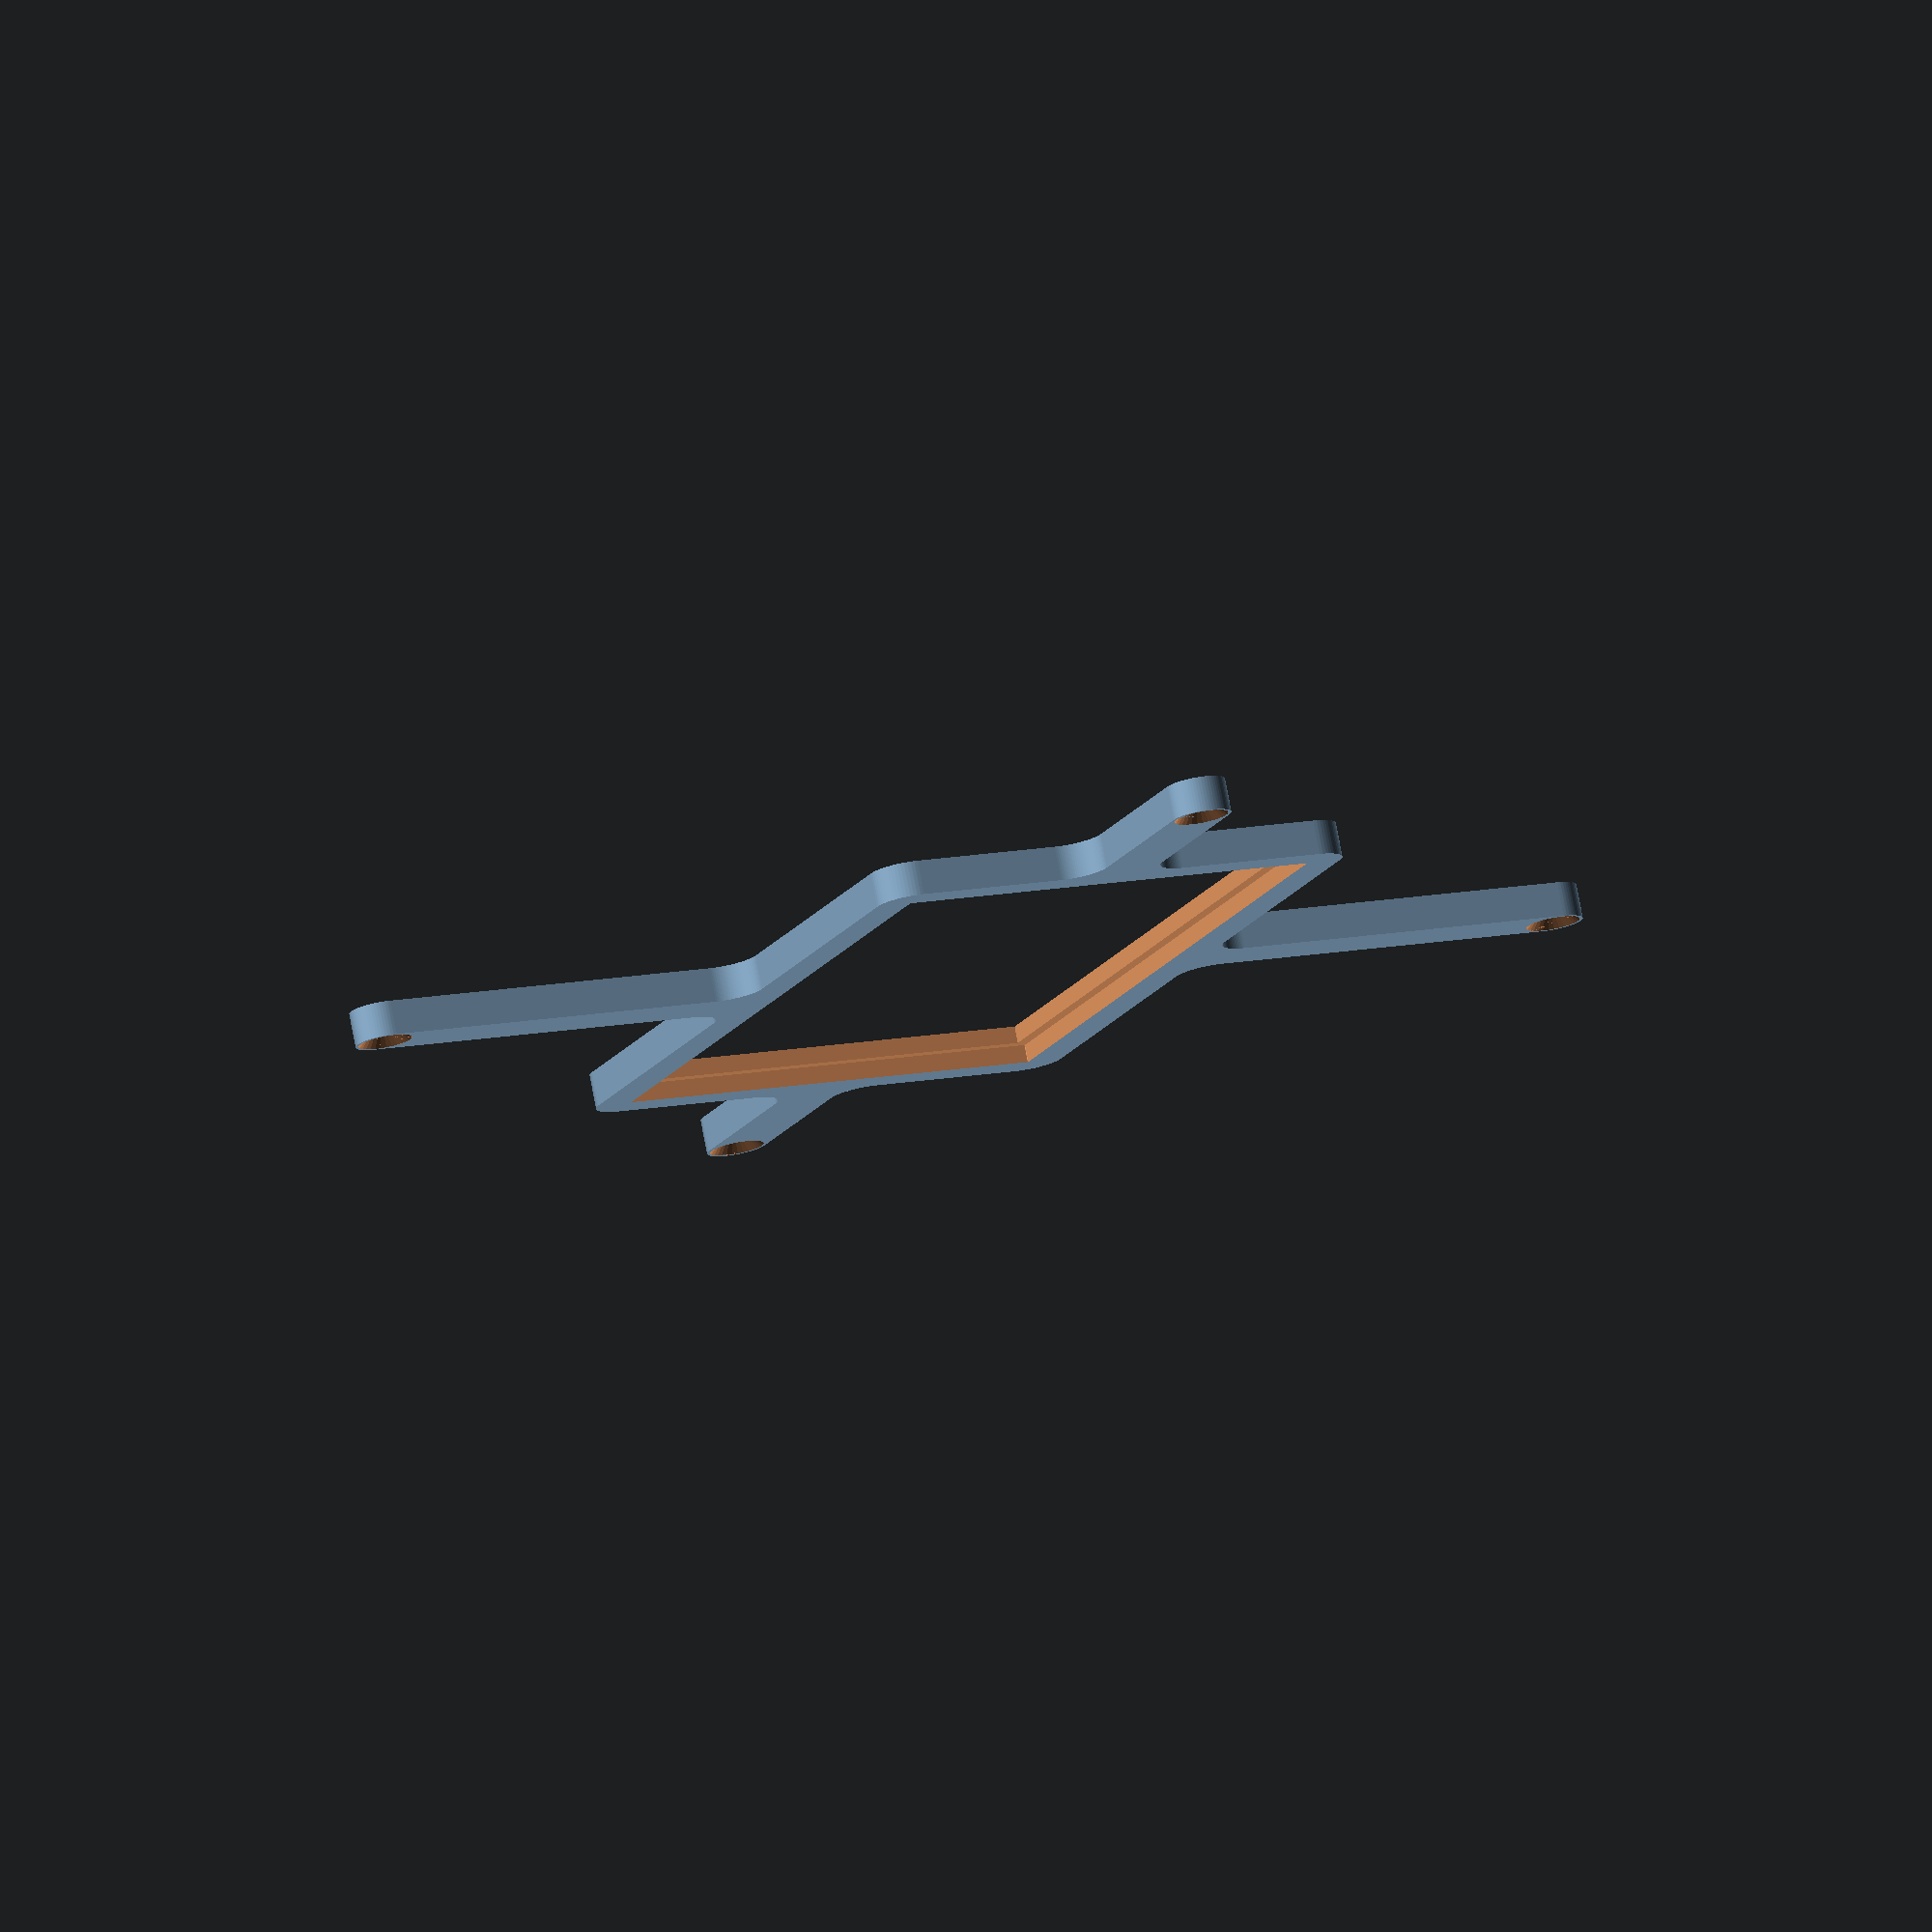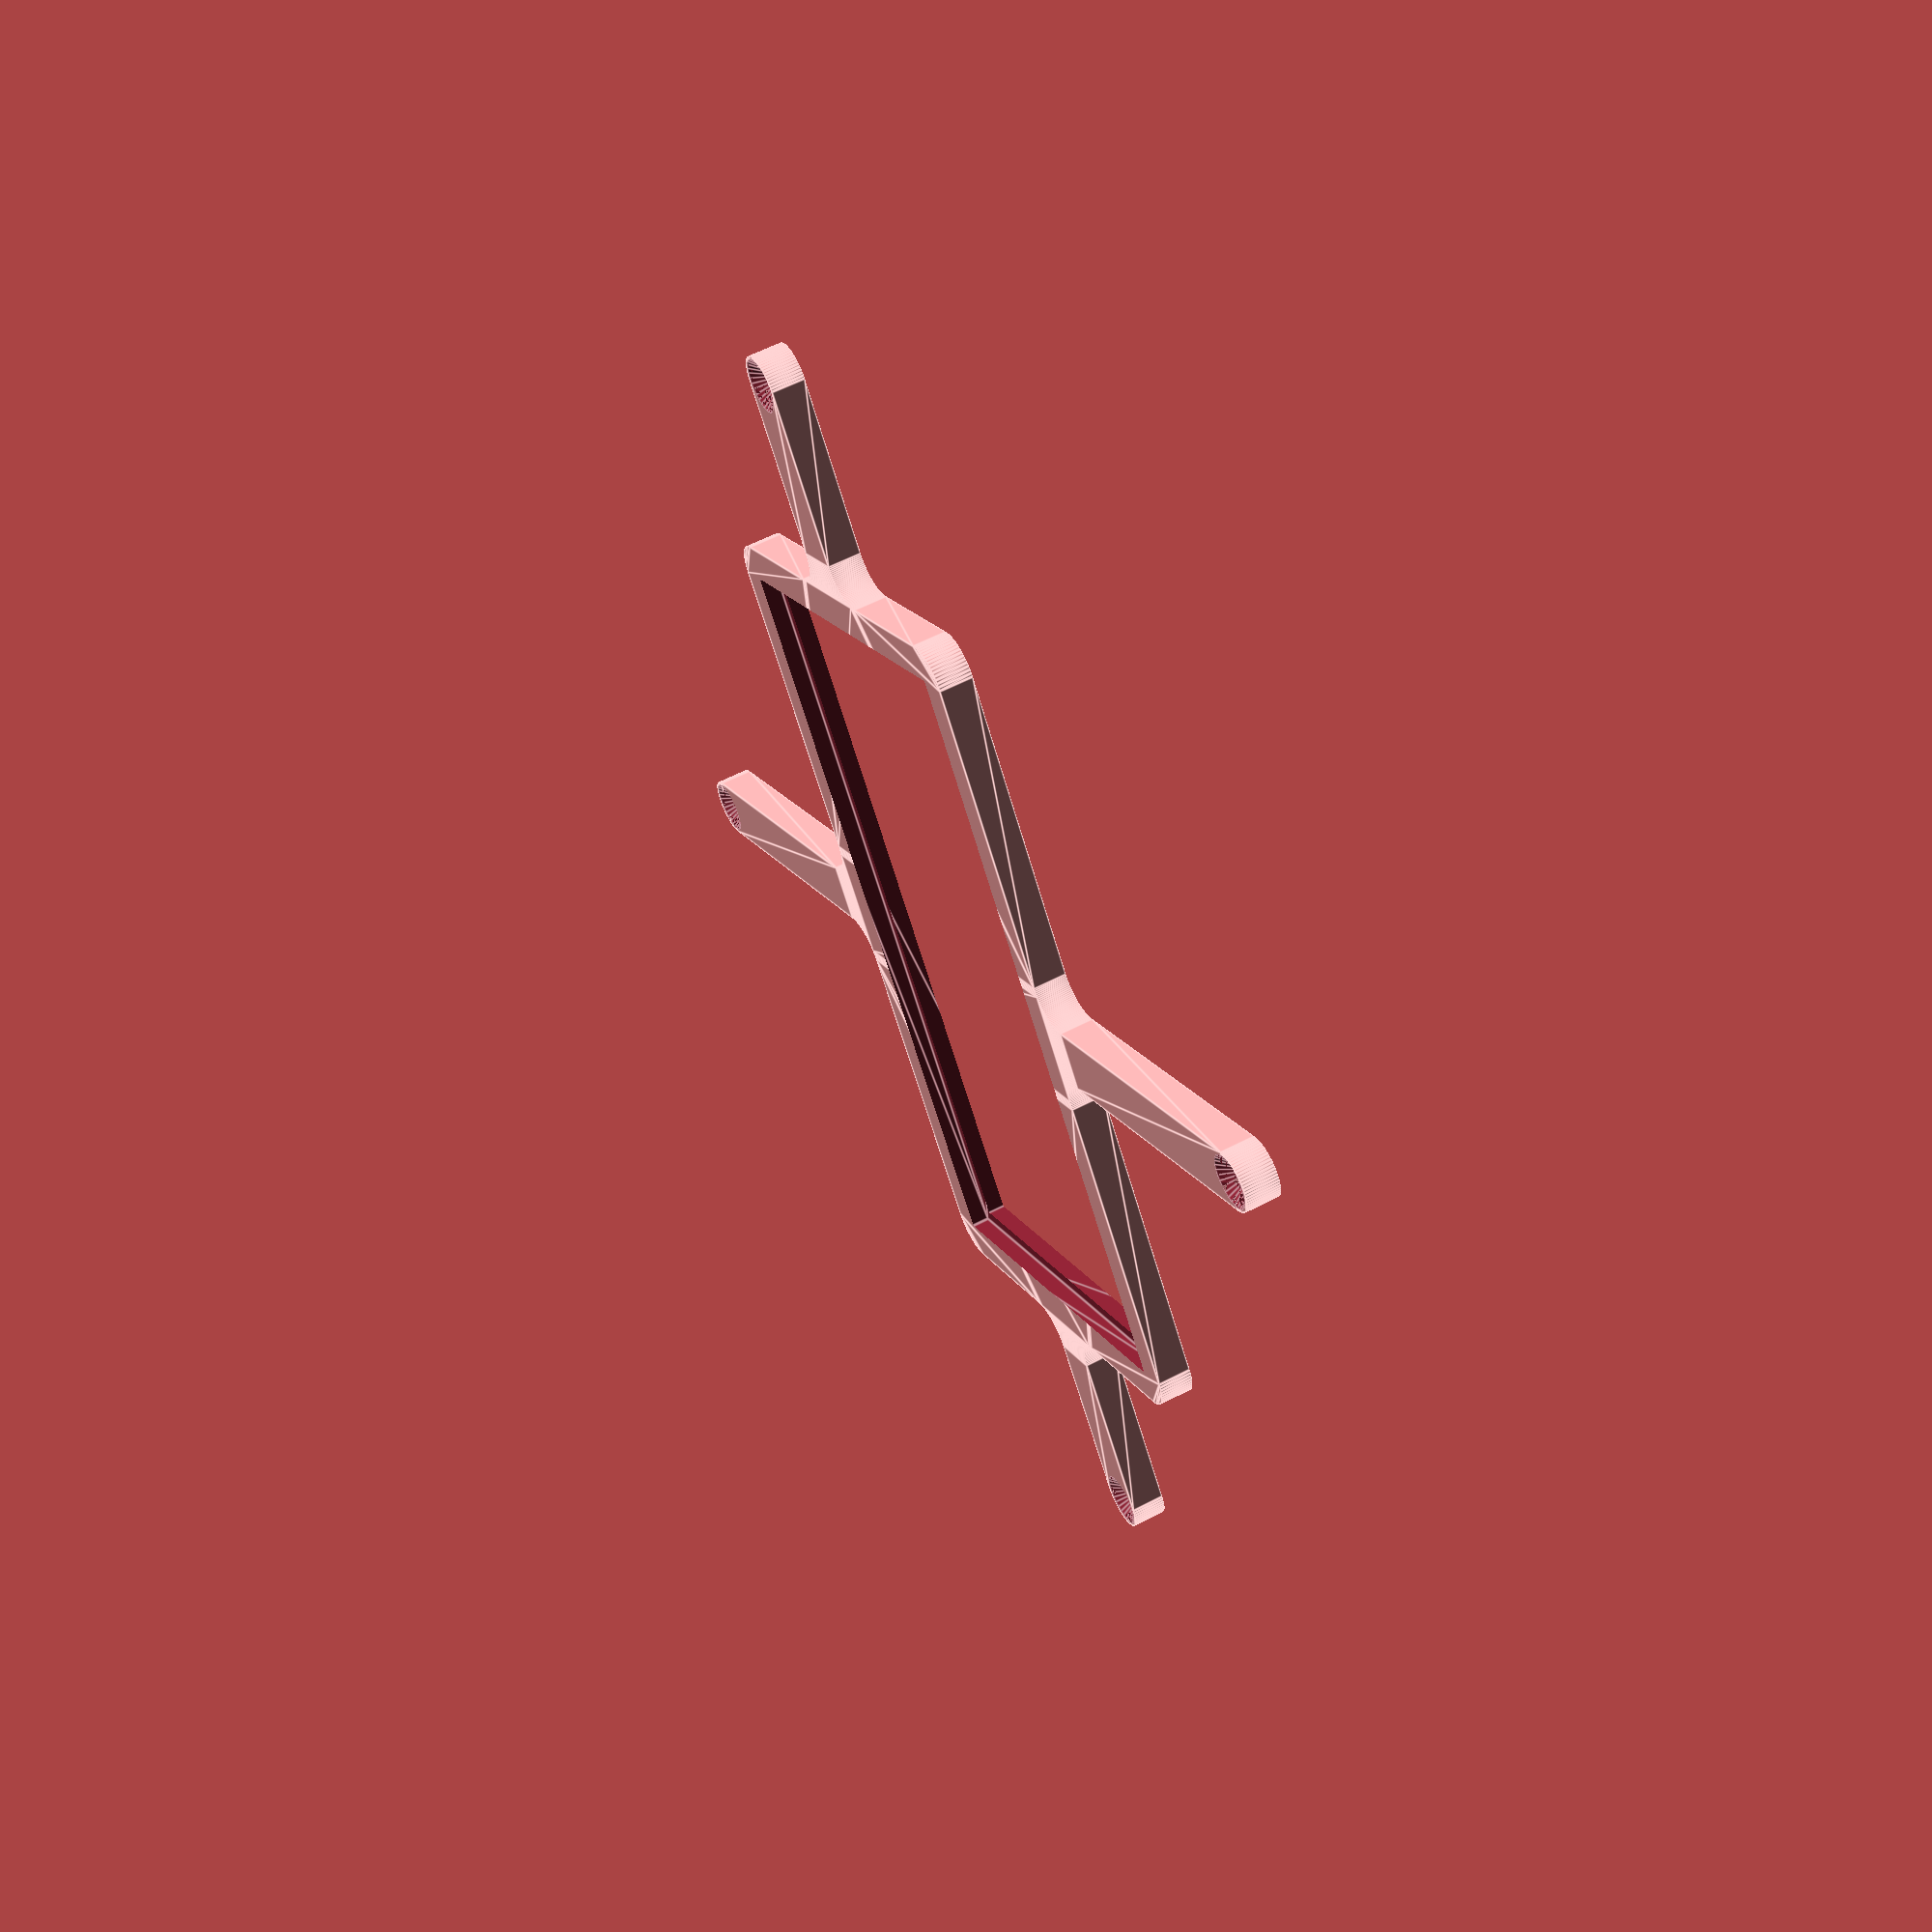
<openscad>
// Generated by SolidPython <Unknown> on 2023-02-06 16:59:12


scale(v = 0.0000010000) {
	translate(v = [-150500000, -83500000, 0]) {
		difference() {
			linear_extrude(convexity = 10, height = 2850000) {
				polygon(points = [[203523201.0318287015, 81056925.9855740964], [203523439.8212261796, 81056982.6943425387], [203689997.6769503355, 81098703.2653188705], [203690235.0027260482, 81098765.8171928674], [203725213.6099665761, 81108445.7014739215], [203725683.2997958362, 81108588.1803259403], [203760144.8043621778, 81119972.7236708105], [203760376.8854921460, 81120052.5648249090], [203922043.3885570765, 81177897.7645664662], [203922273.4403885007, 81177983.2772299498], [203956134.8214978576, 81191045.0532765538], [203956588.2842725515, 81191232.8837078661], [203989767.9668925107, 81205940.4254938662], [203989991.1046867669, 81206042.6301196665], [204145209.3182909787, 81279455.3777312338], [204145429.8806532323, 81279563.0276505202], [204177847.9320216775, 81295880.9034193307], [204178280.8006474376, 81296112.2765201926], [204209859.1228397787, 81314001.1750801057], [204210071.1683593988, 81314124.7588911951], [204357346.2562546730, 81402398.0494816005], [204357555.2050116062, 81402526.7999290973], [204388217.7230831385, 81421943.6253563166], [204388625.8287984729, 81422216.3128772974], [204418298.6740573645, 81443114.2883385718], [204418497.5851881206, 81443258.0611552894], [204556411.2077699900, 81545541.7746815085], [204556606.5306308866, 81545690.3857200444], [204585218.2185941935, 81568019.1661622524], [204585597.6311179399, 81568330.5419734567], [204613079.2337229848, 81592036.3354084939], [204613263.0948419273, 81592198.9126200080], [204740487.0685335994, 81707508.0010067970], [204740666.8844324946, 81707675.0414308310], [204766952.1960917115, 81732700.7385261208], [204767299.2614738643, 81733047.8039082736], [204792324.9585691690, 81759333.1155675054], [204792491.9989931881, 81759512.9314664006], [204907801.0873799324, 81886736.9051580280], [204907963.6645914614, 81886920.7662769556], [204931669.4580265284, 81914402.3688820153], [204931980.8338377178, 81914781.7814057469], [204954309.6142800450, 81943393.4693692327], [204954458.2253185809, 81943588.7922301143], [205056741.9388443232, 82081502.4148113877], [205056885.7116610408, 82081701.3259421438], [205077783.6871228218, 82111374.1712017655], [205078056.3746438026, 82111782.2769170702], [205097473.2000709176, 82142444.7949884236], [205097601.9505184293, 82142653.7437453568], [205185875.2411088347, 82289928.8316406161], [205185998.8249199092, 82290140.8771602511], [205203887.7234798372, 82321719.1993525922], [205204119.0965806842, 82322152.0679783523], [205220436.9723496139, 82354570.1193470359], [205220544.6222689152, 82354790.6817092746], [205293957.3698801696, 82510008.8953128755], [205294059.5745059848, 82510232.0331071168], [205308767.1162921190, 82543411.7157273889], [205308954.9467234313, 82543865.1785020977], [205322016.7227702439, 82577726.5596119612], [205322102.2354337275, 82577956.6114433855], [205379947.4351750016, 82739623.1145075858], [205380027.2763291001, 82739855.1956375241], [205391411.8196740746, 82774316.7002041489], [205391554.2985260785, 82774786.3900333941], [205401234.1828070879, 82809764.9972737134], [205401296.7346810699, 82810002.3230494261], [205443017.3056574762, 82976560.1787738800], [205443074.0144259334, 82976798.9681713432], [205451025.9199539423, 83012210.4115569741], [205451121.6750774384, 83012691.8050709367], [205457326.4450154305, 83048450.7753328383], [205457365.4336912036, 83048693.0894758850], [205482559.5839973688, 83218538.2546598613], [205482592.6142437160, 83218781.4526524246], [205487035.3007575274, 83254801.8032994419], [205487083.4099783301, 83255290.2644154429], [205489753.3102469146, 83291485.2192666084], [205489768.3602421880, 83291730.1881593317], [205498193.4564383030, 83463226.9610166103], [205498202.4900631905, 83463472.2254746556], [205499093.1720630527, 83499754.5877147615], [205499093.1720630527, 83500245.4122852087], [205498202.4900631905, 83536527.7745252848], [205498193.4564383030, 83536773.0389833301], [205489768.3602421880, 83708269.8118406385], [205489753.3102469146, 83708514.7807333618], [205487083.4099783301, 83744709.7355846614], [205487035.3007575274, 83745198.1967006624], [205482592.6142437458, 83781218.5473473668], [205482559.5839973986, 83781461.7453399301], [205457365.4336911440, 83951306.9105245471], [205457326.4450153708, 83951549.2246675938], [205451121.6750774384, 83987308.1949289292], [205451025.9199539423, 83987789.5884428918], [205443074.0144259930, 84023201.0318283737], [205443017.3056575656, 84023439.8212258369], [205401296.7346809804, 84189997.6769509465], [205401234.1828069687, 84190235.0027266741], [205391554.2985261679, 84225213.6099663675], [205391411.8196741343, 84225683.2997955978], [205380027.2763292193, 84260144.8043621033], [205379947.4351751208, 84260376.8854920417], [205322102.2354336083, 84422043.3885568678], [205322016.7227701247, 84422273.4403882921], [205308954.9467234313, 84456134.8214978576], [205308767.1162921190, 84456588.2842725515], [205294059.5745060444, 84489767.9668927044], [205293957.3698802292, 84489991.1046869606], [205220544.6222690642, 84645209.3182903528], [205220436.9723497629, 84645429.8806525916], [205204119.0965805054, 84677847.9320220202], [205203887.7234796286, 84678280.8006477803], [205185998.8249199688, 84709859.1228396595], [205185875.2411088943, 84710071.1683592945], [205097601.9505184293, 84857346.2562546283], [205097473.2000709176, 84857555.2050115615], [205078056.3746438026, 84888217.7230829149], [205077783.6871228218, 84888625.8287982196], [205056885.7116610706, 84918298.6740578413], [205056741.9388443530, 84918497.5851885974], [204954458.2253184915, 85056411.2077700198], [204954309.6142799258, 85056606.5306309015], [204931980.8338378072, 85085218.2185941488], [204931669.4580265880, 85085597.6311178803], [204907963.6645914316, 85113079.2337230742], [204907801.0873799324, 85113263.0948420018], [204792491.9989932179, 85240487.0685335845], [204792324.9585691690, 85240666.8844324797], [204767299.2614738941, 85266952.1960917115], [204766952.1960917115, 85267299.2614738643], [204740666.8844324946, 85292324.9585691541], [204740487.0685335994, 85292491.9989931881], [204613263.0948419571, 85407801.0873799771], [204613079.2337230146, 85407963.6645914912], [204585597.6311179399, 85431669.4580265284], [204585218.2185942233, 85431980.8338377327], [204556606.5306308866, 85454309.6142799407], [204556411.2077700198, 85454458.2253184766], [204418497.5851881504, 85556741.9388446957], [204418298.6740573645, 85556885.7116614133], [204388625.8287984729, 85577783.6871226877], [204388217.7230831683, 85578056.3746436685], [204357555.2050116360, 85597473.2000708878], [204357346.2562547028, 85597601.9505183846], [204210071.1683590412, 85685875.2411090136], [204209859.1228393912, 85685998.8249201030], [204178280.8006476164, 85703887.7234797180], [204177847.9320218563, 85704119.0965805799], [204145429.8806532621, 85720436.9723494649], [204145209.3182910085, 85720544.6222687513], [203989991.1046872735, 85793957.3698800951], [203989767.9668930173, 85794059.5745058954], [203956588.2842724323, 85808767.1162921786], [203956134.8214977384, 85808954.9467234910], [203922273.4403883219, 85822016.7227701247], [203922043.3885568976, 85822102.2354336083], [203760376.8854921460, 85879947.4351750910], [203760144.8043622077, 85880027.2763291895], [203725683.2997958660, 85891411.8196740597], [203725213.6099666059, 85891554.2985260785], [203690235.0027260780, 85901234.1828071326], [203689997.6769503355, 85901296.7346811295], [203523439.8212261200, 85943017.3056574762], [203523201.0318286419, 85943074.0144259185], [203487789.5884430408, 85951025.9199539274], [203487308.1949290633, 85951121.6750774235], [203451549.2246671617, 85957326.4450154454], [203451306.9105241299, 85957365.4336912036], [203281461.7453401387, 85982559.5839973688], [203281218.5473475754, 85982592.6142437160], [203245198.1967005730, 85987035.3007575423], [203244709.7355845571, 85987083.4099783301], [203208514.7807334065, 85989753.3102469146], [203208269.8118406534, 85989768.3602421880], [203036773.0389833748, 85998193.4564383030], [203036527.7745253444, 85998202.4900632054], [202963428.0251464844, 85999996.9881869555], [202963182.6128612757, 86000000.0000000000], [187990122.7246235013, 86000000.0000000000], [187843287.8015881777, 86003604.5950379819], [187696929.0457131267, 86014400.6654634476], [187551276.3234362006, 86032365.2153175920], [187406680.5249245167, 86057454.9664261490], [187263489.9941204786, 86089609.4753812999], [187122049.6895557642, 86128751.2791543752], [186982700.3533122241, 86174786.0817117989], [186845777.6901465058, 86227602.9811819941], [186711611.5587474108, 86287074.7370278984], [186580525.1770768762, 86353058.0765805990], [186452834.3437101245, 86425394.0401956737], [186328846.6770491600, 86503908.3642008752], [186208860.8742431402, 86588411.9007125646], [186093165.9916002750, 86678701.0733098239], [185982040.7482267022, 86774558.3674673140], [185875752.8545672596, 86875752.8545672596], [185774558.3674673140, 86982040.7482267022], [185678701.0733098388, 87093165.9916002750], [185588411.9007125497, 87208860.8742431253], [185503908.3642008901, 87328846.6770491451], [185425394.0401956737, 87452834.3437101096], [185353058.0765805840, 87580525.1770768911], [185287074.7370278835, 87711611.5587474257], [185227602.9811819792, 87845777.6901465207], [185174786.0817117989, 87982700.3533122241], [185128751.2791543603, 88122049.6895557791], [185089609.4753813148, 88263489.9941204786], [185057454.9664261341, 88406680.5249245167], [185032365.2153176069, 88551276.3234362155], [185014400.6654634476, 88696929.0457131118], [185003604.5950379968, 88843287.8015881926], [185000000.0000000000, 88990122.7246235162], [185000000.0000000000, 101263182.6128612459], [184999996.9881869555, 101263428.0251464695], [184998202.4900631905, 101336527.7745253593], [184998193.4564383030, 101336773.0389834046], [184987360.7235782743, 101557278.3820055127], [184987345.6735830307, 101557523.3508982360], [184984675.7733144164, 101593718.3057493567], [184984627.6640936434, 101594206.7668653578], [184980184.9775798917, 101630227.1175117046], [184980151.9473335743, 101630470.3155042678], [184947758.0738927126, 101848852.0715327412], [184947719.0852169394, 101849094.3856757879], [184941514.3152790070, 101884853.3559373468], [184941418.5601555109, 101885334.7494513094], [184933466.6546276808, 101920746.1928360760], [184933409.9458592534, 101920984.9822335392], [184879766.9025471210, 102135140.0155780315], [184879704.3506731093, 102135377.3413537443], [184870024.4663922191, 102170355.9485936910], [184869881.9875401855, 102170825.6384229362], [184858497.4441952705, 102205287.1429894716], [184858417.6030411720, 102205519.2241194099], [184784042.0016893744, 102413385.1047390997], [184783956.4890258908, 102413615.1565705240], [184770894.7129789889, 102447476.5376806408], [184770706.8825476766, 102447930.0004553348], [184755999.3407618105, 102481109.6830749959], [184755897.1361359954, 102481332.8208692521], [184661505.2544428408, 102680907.6867041737], [184661397.6045235395, 102681128.2490664124], [184645079.7287547588, 102713546.3004348278], [184644848.3556539118, 102713979.1690605879], [184626959.4570941627, 102745557.4912526160], [184626835.8732830882, 102745769.5367722511], [184513336.7566697598, 102935131.3727643490], [184513208.0062222481, 102935340.3215212822], [184493791.1807951033, 102966002.8395926803], [184493518.4932741523, 102966410.9453079849], [184472620.5178124309, 102996083.7905675471], [184472476.7449957132, 102996282.7016983032], [184340963.4519999325, 103173607.8498517424], [184340814.8409613967, 103173803.1727126241], [184318486.0605190992, 103202414.8606760353], [184318174.6847079098, 103202794.2731997669], [184294468.8912727833, 103230275.8758049160], [184294306.3140612841, 103230459.7369238436], [184146045.3895868659, 103394040.4591263980], [184145878.3491628170, 103394220.2750252932], [184120852.6520671248, 103420505.5866849720], [184120505.5866849720, 103420852.6520671248], [184094220.2750253081, 103445878.3491628319], [184094040.4591264129, 103446045.3895868659], [183930459.7369238436, 103594306.3140612692], [183930275.8758049011, 103594468.8912727833], [183902794.2731997669, 103618174.6847079098], [183902414.8606760502, 103618486.0605191141], [183873803.1727126241, 103640814.8409613967], [183873607.8498517275, 103640963.4519999325], [183696282.7016983032, 103772476.7449956983], [183696083.7905675471, 103772620.5178124160], [183666410.9453079700, 103793518.4932741374], [183666002.8395926952, 103793791.1807951033], [183635340.3215212822, 103813208.0062222481], [183635131.3727643490, 103813336.7566697598], [183445769.5367722511, 103926835.8732830733], [183445557.4912526011, 103926959.4570941627], [183413979.1690605879, 103944848.3556539118], [183413546.3004348278, 103945079.7287547737], [183381128.2490664124, 103961397.6045235544], [183380907.6867041588, 103961505.2544428408], [183181332.8208694458, 104055897.1361359060], [183181109.6830751896, 104055999.3407617062], [183147930.0004550219, 104070706.8825478107], [183147476.5376803279, 104070894.7129791230], [183113615.1565709710, 104083956.4890257269], [183113385.1047395468, 104084042.0016892105], [182905519.2241194248, 104158417.6030411720], [182905287.1429894567, 104158497.4441952705], [182870825.6384229362, 104169881.9875402004], [182870355.9485936761, 104170024.4663922191], [182835377.3413537443, 104179704.3506731093], [182835140.0155780315, 104179766.9025471061], [182620984.9822335243, 104233409.9458592534], [182620746.1928360760, 104233466.6546276957], [182585334.7494513094, 104241418.5601554960], [182584853.3559373617, 104241514.3152789921], [182549094.3856757879, 104247719.0852169544], [182548852.0715327263, 104247758.0738927126], [182330470.3155042529, 104280151.9473335594], [182330227.1175116897, 104280184.9775799066], [182294206.7668653727, 104284627.6640936434], [182293718.3057493567, 104284675.7733144313], [182257523.3508982360, 104287345.6735830158], [182257278.3820055127, 104287360.7235782892], [182036773.0389834046, 104298193.4564382881], [182036527.7745253444, 104298202.4900631905], [181963428.0251464844, 104299996.9881869555], [181963182.6128612459, 104300000.0000000000], [155990122.7246235311, 104300000.0000000000], [155843287.8015882075, 104303604.5950379819], [155696929.0457130671, 104314400.6654634476], [155551276.3234362304, 104332365.2153175920], [155406680.5249245763, 104357454.9664261341], [155263489.9941203296, 104389609.4753813297], [155122049.6895559728, 104428751.2791543156], [154982700.3533120155, 104474786.0817118585], [154845777.6901467443, 104527602.9811819047], [154711611.5587471724, 104587074.7370280027], [154580525.1770769954, 104653058.0765805244], [154452834.3437102437, 104725394.0401955992], [154328846.6770491600, 104803908.3642008752], [154208860.8742429912, 104888411.9007126689], [154093165.9916001260, 104978701.0733099431], [153982040.7482268512, 105074558.3674671799], [153875752.8545672596, 105175752.8545672596], [153774558.3674673438, 105282040.7482267022], [153678701.0733096898, 105393165.9916004539], [153588411.9007125795, 105508860.8742431253], [153503908.3642008901, 105628846.6770491451], [153425394.0401956439, 105752834.3437101096], [153353058.0765806437, 105880525.1770767719], [153287074.7370279431, 106011611.5587472916], [153227602.9811820090, 106145777.6901465207], [153174786.0817117691, 106282700.3533122241], [153128751.2791544199, 106422049.6895555705], [153089609.4753811955, 106563489.9941209704], [153057454.9664262831, 106706680.5249239355], [153032365.2153175473, 106851276.3234364986], [153014400.6654635072, 106996929.0457127988], [153003604.5950379968, 107143287.8015884906], [153000000.0000000000, 107290122.7246235162], [153000000.0000000000, 135963182.6128618717], [152999996.9881869555, 135963428.0251471102], [152998202.4900632203, 136036527.7745253146], [152998193.4564383030, 136036773.0389833450], [152989768.3602422178, 136208269.8118400574], [152989753.3102469742, 136208514.7807327807], [152987083.4099783301, 136244709.7355847061], [152987035.3007575274, 136245198.1967007220], [152982592.6142437756, 136281218.5473470688], [152982559.5839974284, 136281461.7453396022], [152957365.4336912334, 136451306.9105238914], [152957326.4450154901, 136451549.2246669531], [152951121.6750773489, 136487308.1949295104], [152951025.9199538231, 136487789.5884434879], [152943074.0144260824, 136523201.0318279266], [152943017.3056576550, 136523439.8212253749], [152901296.7346810997, 136689997.6769505739], [152901234.1828071177, 136690235.0027262866], [152891554.2985261977, 136725213.6099662781], [152891411.8196741641, 136725683.2997955382], [152880027.2763293386, 136760144.8043617606], [152879947.4351752400, 136760376.8854916692], [152822102.2354336679, 136922043.3885567188], [152822016.7227701843, 136922273.4403881729], [152808954.9467234015, 136956134.8214979768], [152808767.1162920892, 136956588.2842726707], [152794059.5745063424, 136989767.9668920636], [152793957.3698805273, 136989991.1046863198], [152720544.6222688258, 137145209.3182907403], [152720436.9723495543, 137145429.8806529641], [152704119.0965802372, 137177847.9320224524], [152703887.7234793603, 137178280.8006482124], [152685998.8249205053, 137209859.1228386760], [152685875.2411094308, 137210071.1683582962], [152597601.9505183697, 137357346.2562547028], [152597473.2000708580, 137357555.2050116658], [152578056.3746434748, 137388217.7230834365], [152577783.6871224940, 137388625.8287987411], [152556885.7116616368, 137418298.6740570664], [152556741.9388449490, 137418497.5851877928], [152454458.2253184617, 137556411.2077700496], [152454309.6142798960, 137556606.5306309462], [152431980.8338378370, 137585218.2185941041], [152431669.4580266476, 137585597.6311178207], [152407963.6645909846, 137613079.2337235808], [152407801.0873794556, 137613263.0948425233], [152292491.9989939332, 137740487.0685327351], [152292324.9585699141, 137740666.8844316304], [152267299.2614739239, 137766952.1960915923], [152266952.1960917711, 137767299.2614737451], [152240666.8844320178, 137792324.9585695565], [152240487.0685331225, 137792491.9989935756], [152113263.0948421657, 137907801.0873797536], [152113079.2337232232, 137907963.6645912826], [152085597.6311178505, 137931669.4580266178], [152085218.2185941339, 137931980.8338378072], [152056606.5306300819, 137954309.6142805815], [152056411.2077691853, 137954458.2253191471], [151918497.5851889849, 138056741.9388440847], [151918298.6740582585, 138056885.7116607726], [151888625.8287985921, 138077783.6871225834], [151888217.7230832875, 138078056.3746435642], [151857555.2050108314, 138097473.2000713646], [151857346.2562538683, 138097601.9505188763], [151710071.1683597267, 138185875.2411086261], [151709859.1228401065, 138185998.8249197006], [151678280.8006475866, 138203887.7234797180], [151677847.9320218265, 138204119.0965805948], [151645429.8806526363, 138220436.9723497629], [151645209.3182904124, 138220544.6222690344], [151489991.1046875119, 138293957.3698799908], [151489767.9668932557, 138294059.5745058060], [151456588.2842724323, 138308767.1162921786], [151456134.8214977384, 138308954.9467234910], [151422273.4403886497, 138322016.7227700055], [151422043.3885571957, 138322102.2354334891], [151260376.8854914606, 138379947.4351753294], [151260144.8043615520, 138380027.2763294280], [151225683.2997958660, 138391411.8196740746], [151225213.6099666059, 138391554.2985261083], [151190235.0027266443, 138401234.1828069985], [151189997.6769509315, 138401296.7346809804], [151023439.8212257028, 138443017.3056575954], [151023201.0318282247, 138443074.0144260228], [150987789.5884428620, 138451025.9199539423], [150987308.1949289143, 138451121.6750774682], [150951549.2246678472, 138457326.4450153410], [150951306.9105247855, 138457365.4336910844], [150781461.7453396320, 138482559.5839974284], [150781218.5473470986, 138482592.6142437756], [150745198.1967007518, 138487035.3007575274], [150744709.7355847359, 138487083.4099783301], [150708514.7807328403, 138489753.3102469742], [150708269.8118401170, 138489768.3602422178], [150536773.0389833748, 138498193.4564383030], [150536527.7745253444, 138498202.4900632203], [150500245.4122852385, 138499093.1720630527], [150499754.5877147615, 138499093.1720630527], [150463472.2254746854, 138498202.4900632203], [150463226.9610166550, 138498193.4564383030], [150291730.1881599426, 138489768.3602422178], [150291485.2192672193, 138489753.3102469742], [150255290.2644152939, 138487083.4099783301], [150254801.8032992780, 138487035.3007575274], [150218781.4526529312, 138482592.6142437756], [150218538.2546603978, 138482559.5839974284], [150048693.0894761086, 138457365.4336912334], [150048450.7753330469, 138457326.4450154901], [150012691.8050704896, 138451121.6750773489], [150012210.4115565121, 138451025.9199538231], [149976798.9681720734, 138443074.0144260824], [149976560.1787746251, 138443017.3056576550], [149810002.3230494261, 138401296.7346810997], [149809764.9972737134, 138401234.1828071177], [149774786.3900337219, 138391554.2985261977], [149774316.7002044618, 138391411.8196741641], [149739855.1956382394, 138380027.2763293386], [149739623.1145083308, 138379947.4351752400], [149577956.6114432812, 138322102.2354336679], [149577726.5596118271, 138322016.7227701843], [149543865.1785020232, 138308954.9467234015], [149543411.7157273293, 138308767.1162920892], [149510232.0331079364, 138294059.5745063424], [149510008.8953136802, 138293957.3698805273], [149354790.6817084253, 138220544.6222684383], [149354570.1193462014, 138220436.9723491669], [149322152.0679784715, 138204119.0965807140], [149321719.1993527114, 138203887.7234798670], [149290140.8771602213, 138185998.8249198794], [149289928.8316406012, 138185875.2411087751], [149142653.7437454462, 138097601.9505184591], [149142444.7949884832, 138097473.2000709474], [149111782.2769167423, 138078056.3746435940], [149111374.1712014377, 138077783.6871226132], [149081701.3259424567, 138056885.7116613090], [149081502.4148117304, 138056741.9388446212], [148943588.7922297418, 137954458.2253183424], [148943393.4693688452, 137954309.6142797768], [148914781.7814061046, 137931980.8338379860], [148914402.3688823879, 137931669.4580267966], [148886920.7662768960, 137907963.6645914018], [148886736.9051579535, 137907801.0873798728], [148759512.9314664602, 137792491.9989932179], [148759333.1155675650, 137792324.9585691988], [148733047.8039084077, 137767299.2614739835], [148732700.7385262549, 137766952.1960918307], [148707675.0414301157, 137740666.8844317198], [148707508.0010060966, 137740487.0685328245], [148592198.9126206338, 137613263.0948426425], [148592036.3354091048, 137613079.2337237000], [148568330.5419732928, 137585597.6311177611], [148568019.1661620736, 137585218.2185940444], [148545690.3857196271, 137556606.5306303799], [148545541.7746810913, 137556411.2077694833], [148443258.0611559153, 137418497.5851889849], [148443114.2883392274, 137418298.6740582585], [148422216.3128774166, 137388625.8287985921], [148421943.6253564358, 137388217.7230832875], [148402526.7999286354, 137357555.2050108314], [148402398.0494811237, 137357346.2562538683], [148314124.7588913739, 137210071.1683597267], [148314001.1750802994, 137209859.1228401065], [148296112.2765202820, 137178280.8006475866], [148295880.9034194052, 137177847.9320218265], [148279563.0276502371, 137145429.8806526363], [148279455.3777309656, 137145209.3182904124], [148206042.6301200986, 136989991.1046876311], [148205940.4254942834, 136989767.9668933749], [148191232.8837077320, 136956588.2842722535], [148191045.0532764196, 136956134.8214975297], [148177983.2772300243, 136922273.4403887093], [148177897.7645665407, 136922043.3885572851], [148120052.5648247898, 136760376.8854918182], [148119972.7236706913, 136760144.8043618798], [148108588.1803259552, 136725683.2997958958], [148108445.7014739215, 136725213.6099666655], [148098765.8171926737, 136690235.0027254820], [148098703.2653186917, 136689997.6769497693], [148056982.6943423450, 136523439.8212254047], [148056925.9855739176, 136523201.0318279564], [148048974.0800461769, 136487789.5884435177], [148048878.3249226511, 136487308.1949295402], [148042673.5549845099, 136451549.2246669829], [148042634.5663087666, 136451306.9105239213], [148017440.4160025716, 136281461.7453396320], [148017407.3857562244, 136281218.5473470986], [148012964.6992424726, 136245198.1967007518], [148012916.5900216699, 136244709.7355847359], [148010246.6897530258, 136208514.7807328403], [148010231.6397577822, 136208269.8118401170], [148001806.5435616970, 136036773.0389833748], [148001797.5099367797, 136036527.7745253444], [148000003.0118130445, 135963428.0251471102], [148000000.0000000000, 135963182.6128618717], [148000000.0000000000, 107290122.7246235162], [147996395.4049620032, 107143287.8015884757], [147985599.3345364928, 106996929.0457127839], [147967634.7846824527, 106851276.3234364837], [147942545.0335737169, 106706680.5249239206], [147910390.5246188045, 106563489.9941209555], [147871248.7208455801, 106422049.6895555556], [147825213.9182882309, 106282700.3533122092], [147772397.0188179910, 106145777.6901465058], [147712925.2629720569, 106011611.5587472767], [147646941.9234193563, 105880525.1770767570], [147574605.9598043561, 105752834.3437100947], [147496091.6357991099, 105628846.6770491302], [147411588.0992874205, 105508860.8742431253], [147321298.9266903102, 105393165.9916004390], [147225441.6325326562, 105282040.7482266873], [147124247.1454327404, 105175752.8545672446], [147017959.2517731488, 105074558.3674671799], [146906834.0083998740, 104978701.0733099431], [146791139.1257570088, 104888411.9007126689], [146671153.3229508400, 104803908.3642008752], [146547165.6562897265, 104725394.0401955992], [146419474.8229229748, 104653058.0765805095], [146288388.4412528276, 104587074.7370280027], [146154222.3098534644, 104527602.9811819941], [146017299.6466877759, 104474786.0817117840], [145877950.3104440272, 104428751.2791543007], [145736510.0058796406, 104389609.4753813297], [145593319.4750754237, 104357454.9664261341], [145448723.6765637398, 104332365.2153175920], [145303070.9542869329, 104314400.6654634476], [145156712.1984117925, 104303604.5950379819], [145009877.2753764689, 104300000.0000000000], [119036817.3871387839, 104300000.0000000000], [119036571.9748535454, 104299996.9881869555], [118963472.2254745960, 104298202.4900631905], [118963226.9610165656, 104298193.4564382881], [118742721.6179944873, 104287360.7235782892], [118742476.6491017640, 104287345.6735830158], [118706281.6942506433, 104284675.7733144313], [118705793.2331346571, 104284627.6640936434], [118669772.8824882209, 104280184.9775798917], [118669529.6844956577, 104280151.9473335445], [118451147.9284673631, 104247758.0738927275], [118450905.6143243015, 104247719.0852169693], [118415146.6440628171, 104241514.3152790219], [118414665.2505488396, 104241418.5601555258], [118379253.8071629703, 104233466.6546274722], [118379015.0177655220, 104233409.9458590299], [118164859.9844222963, 104179766.9025472105], [118164622.6586465836, 104179704.3506732136], [118129644.0514064133, 104170024.4663922489], [118129174.3615771532, 104169881.9875402302], [118094712.8570104539, 104158497.4441952407], [118094480.7758805454, 104158417.6030411422], [117886614.8952611685, 104084042.0016894639], [117886384.8434297442, 104083956.4890259802], [117852523.4623193443, 104070894.7129789740], [117852069.9995446205, 104070706.8825476617], [117818890.3169247508, 104055999.3407616913], [117818667.1791304946, 104055897.1361358911], [117619092.3132962883, 103961505.2544430792], [117618871.7509340644, 103961397.6045237929], [117586453.6995652318, 103945079.7287548035], [117586020.8309394717, 103944848.3556539416], [117554442.5087470114, 103926959.4570939541], [117554230.4632273912, 103926835.8732828647], [117364868.6272358298, 103813336.7566698641], [117364659.6784788668, 103813208.0062223673], [117333997.1604069769, 103793791.1807949245], [117333589.0546916723, 103793518.4932739288], [117303916.2094326615, 103772620.5178125650], [117303717.2983019352, 103772476.7449958622], [117126392.1501481831, 103640963.4519998729], [117126196.8272872865, 103640814.8409613371], [117097585.1393243372, 103618486.0605194122], [117097205.7268006206, 103618174.6847082078], [117069724.1241945922, 103594468.8912723213], [117069540.2630756497, 103594306.3140608072], [116905959.5408732891, 103446045.3895866126], [116905779.7249743938, 103445878.3491625786], [116879494.4133149385, 103420852.6520670801], [116879147.3479327857, 103420505.5866849273], [116854121.6508373022, 103394220.2750254869], [116853954.6104132831, 103394040.4591265917], [116705693.6859387159, 103230459.7369238138], [116705531.1087271869, 103230275.8758048862], [116681825.3152923584, 103202794.2732000649], [116681513.9394811690, 103202414.8606763333], [116659185.1590381265, 103173803.1727119386], [116659036.5479995608, 103173607.8498510569], [116527523.2550040185, 102996282.7016979456], [116527379.4821873307, 102996083.7905672044], [116506481.5067262053, 102966410.9453085214], [116506208.8192052245, 102966002.8395932019], [116486791.9937781096, 102935340.3215218186], [116486663.2433305979, 102935131.3727648854], [116373164.1267168224, 102745769.5367720425], [116373040.5429057479, 102745557.4912524074], [116355151.6443460286, 102713979.1690604687], [116354920.2712451518, 102713546.3004347086], [116338602.3954761326, 102681128.2490657717], [116338494.7455568612, 102680907.6867035329], [116244102.8638640940, 102481332.8208694011], [116244000.6592382789, 102481109.6830751598], [116229293.1174522340, 102447930.0004551560], [116229105.2870209217, 102447476.5376804471], [116216043.5109743178, 102413615.1565711051], [116215957.9983108342, 102413385.1047396809], [116141582.3969586790, 102205519.2241189778], [116141502.5558045805, 102205287.1429890394], [116130118.0124597549, 102170825.6384228617], [116129975.5336077213, 102170355.9485936165], [116120295.6493270099, 102135377.3413542956], [116120233.0974530280, 102135140.0155785829], [116066590.0541408062, 101920984.9822336882], [116066533.3453723788, 101920746.1928362250], [116058581.4398444891, 101885334.7494511455], [116058485.6847209632, 101884853.3559371829], [116052280.9147829711, 101849094.3856754750], [116052241.9261072278, 101848852.0715324283], [116019848.0526664555, 101630470.3155044019], [116019815.0224201083, 101630227.1175118387], [116015372.3359063864, 101594206.7668655366], [116015324.2266855836, 101593718.3057495505], [116012654.3264169395, 101557523.3508976549], [116012639.2764216959, 101557278.3820049167], [116001806.5435616970, 101336773.0389831513], [116001797.5099367797, 101336527.7745251060], [116000003.0118130445, 101263428.0251471847], [116000000.0000000000, 101263182.6128619611], [116000000.0000000000, 88990122.7246235162], [115996395.4049620032, 88843287.8015884757], [115985599.3345364928, 88696929.0457127839], [115967634.7846824527, 88551276.3234364837], [115942545.0335737169, 88406680.5249239206], [115910390.5246188045, 88263489.9941209555], [115871248.7208455801, 88122049.6895555556], [115825213.9182882309, 87982700.3533122092], [115772397.0188179910, 87845777.6901465058], [115712925.2629720569, 87711611.5587472767], [115646941.9234193563, 87580525.1770767570], [115574605.9598043561, 87452834.3437100947], [115496091.6357991099, 87328846.6770491302], [115411588.0992874205, 87208860.8742431253], [115321298.9266903102, 87093165.9916004390], [115225441.6325326562, 86982040.7482266873], [115124247.1454327404, 86875752.8545672446], [115017959.2517731488, 86774558.3674671799], [114906834.0083998740, 86678701.0733099431], [114791139.1257570088, 86588411.9007126689], [114671153.3229508400, 86503908.3642008752], [114547165.6562897265, 86425394.0401955992], [114419474.8229229748, 86353058.0765805095], [114288388.4412528276, 86287074.7370280027], [114154222.3098534644, 86227602.9811819941], [114017299.6466877759, 86174786.0817117840], [113877950.3104440272, 86128751.2791543007], [113736510.0058796406, 86089609.4753813297], [113593319.4750754237, 86057454.9664261341], [113448723.6765637398, 86032365.2153175920], [113303070.9542869329, 86014400.6654634476], [113156712.1984117925, 86003604.5950379819], [113009877.2753764689, 86000000.0000000000], [98036817.3871387243, 86000000.0000000000], [98036571.9748534858, 85999996.9881869555], [97963472.2254740596, 85998202.4900631905], [97963226.9610160291, 85998193.4564382881], [97791730.1881599426, 85989768.3602422327], [97791485.2192672193, 85989753.3102469593], [97755290.2644152939, 85987083.4099783301], [97754801.8032992780, 85987035.3007575423], [97718781.4526529312, 85982592.6142437905], [97718538.2546603978, 85982559.5839974433], [97548693.0894755125, 85957365.4336911291], [97548450.7753324509, 85957326.4450153708], [97512691.8050709367, 85951121.6750774235], [97512210.4115569592, 85951025.9199539274], [97476798.9681717753, 85943074.0144260228], [97476560.1787743270, 85943017.3056575805], [97310002.3230494559, 85901296.7346810848], [97309764.9972737432, 85901234.1828070879], [97274786.3900335133, 85891554.2985261083], [97274316.7002042532, 85891411.8196740896], [97239855.1956370473, 85880027.2763289362], [97239623.1145071387, 85879947.4351748377], [97077956.6114434004, 85822102.2354337275], [97077726.5596119463, 85822016.7227702439], [97043865.1785021722, 85808954.9467234761], [97043411.7157274783, 85808767.1162921637], [97010232.0331077874, 85794059.5745062679], [97010008.8953135312, 85793957.3698804677], [96854790.6817091107, 85720544.6222688109], [96854570.1193468869, 85720436.9723495245], [96822152.0679782927, 85704119.0965806544], [96821719.1993525326, 85703887.7234797925], [96790140.8771602511, 85685998.8249198943], [96789928.8316406310, 85685875.2411088049], [96642653.7437456250, 85597601.9505185634], [96642444.7949886620, 85597473.2000710666], [96611782.2769167423, 85578056.3746436089], [96611374.1712014377, 85577783.6871226281], [96581701.3259421587, 85556885.7116610855], [96581502.4148114324, 85556741.9388443679], [96443588.7922302783, 85454458.2253187150], [96443393.4693693817, 85454309.6142801791], [96414781.7814058661, 85431980.8338378072], [96414402.3688821495, 85431669.4580266029], [96386920.7662768066, 85407963.6645913273], [96386736.9051578641, 85407801.0873798132], [96259512.9314664304, 85292491.9989932179], [96259333.1155675352, 85292324.9585691839], [96233047.8039085567, 85267299.2614741474], [96232700.7385264039, 85266952.1960919946], [96207675.0414300263, 85240666.8844316006], [96207508.0010060072, 85240487.0685327053], [96092198.9126203060, 85113263.0948422551], [96092036.3354087770, 85113079.2337233275], [96068330.5419737101, 85085597.6311182529], [96068019.1661625206, 85085218.2185945213], [96045690.3857198954, 85056606.5306306481], [96045541.7746813297, 85056411.2077697664], [95943258.0611551404, 84918497.5851878971], [95943114.2883384526, 84918298.6740571558], [95922216.3128772378, 84888625.8287983537], [95921943.6253562570, 84888217.7230830342], [95902526.7999292314, 84857555.2050118297], [95902398.0494817197, 84857346.2562548965], [95814124.7588908970, 84710071.1683588922], [95814001.1750798225, 84709859.1228392571], [95796112.2765204608, 84678280.8006478995], [95795880.9034195840, 84677847.9320221543], [95779563.0276501179, 84645429.8806524277], [95779455.3777308464, 84645209.3182901740], [95706042.6301198602, 84489991.1046871394], [95705940.4254940450, 84489767.9668928981], [95691232.8837078512, 84456588.2842725217], [95691045.0532765388, 84456134.8214978129], [95677983.2772299945, 84422273.4403886050], [95677897.7645665109, 84422043.3885571808], [95620052.5648248196, 84260376.8854919076], [95619972.7236707211, 84260144.8043619692], [95608588.1803260446, 84225683.2997961938], [95608445.7014740109, 84225213.6099669486], [95598765.8171927929, 84190235.0027257949], [95598703.2653188109, 84189997.6769500822], [95556982.6943425238, 84023439.8212261349], [95556925.9855740964, 84023201.0318286717], [95548974.0800459981, 83987789.5884426236], [95548878.3249224722, 83987308.1949286610], [95542673.5549846590, 83951549.2246679515], [95542634.5663089156, 83951306.9105249047], [95517440.4160026610, 83781461.7453403473], [95517407.3857563138, 83781218.5473477840], [95512964.6992424428, 83745198.1967004687], [95512916.5900216401, 83744709.7355844676], [95510246.6897530258, 83708514.7807328701], [95510231.6397577822, 83708269.8118401468], [95501806.5435616970, 83536773.0389833897], [95501797.5099367797, 83536527.7745253444], [95500906.8279369473, 83500245.4122852087], [95500906.8279369473, 83499754.5877147615], [95501797.5099367797, 83463472.2254746854], [95501806.5435616970, 83463226.9610166401], [95510231.6397577822, 83291730.1881599575], [95510246.6897530258, 83291485.2192672342], [95512916.5900216699, 83255290.2644151449], [95512964.6992424726, 83254801.8032991439], [95517407.3857561946, 83218781.4526530355], [95517440.4160025418, 83218538.2546604723], [95542634.5663087666, 83048693.0894760638], [95542673.5549845099, 83048450.7753330171], [95548878.3249226213, 83012691.8050706089], [95548974.0800461471, 83012210.4115566462], [95556925.9855739772, 82976798.9681718349], [95556982.6943424046, 82976560.1787743717], [95598703.2653188109, 82810002.3230499327], [95598765.8171927929, 82809764.9972742200], [95608445.7014740109, 82774786.3900330663], [95608588.1803260446, 82774316.7002038211], [95619972.7236707211, 82739855.1956380457], [95620052.5648248196, 82739623.1145081073], [95677897.7645665109, 82577956.6114428341], [95677983.2772299945, 82577726.5596114099], [95691045.0532765388, 82543865.1785022020], [95691232.8837078512, 82543411.7157274932], [95705940.4254940450, 82510232.0331071168], [95706042.6301198602, 82510008.8953128755], [95779455.3777308464, 82354790.6817098409], [95779563.0276501179, 82354570.1193475872], [95795880.9034195840, 82322152.0679778606], [95796112.2765204608, 82321719.1993521154], [95814001.1750798225, 82290140.8771607578], [95814124.7588908970, 82289928.8316411227], [95902398.0494817197, 82142653.7437451184], [95902526.7999292314, 82142444.7949881852], [95921943.6253562570, 82111782.2769169807], [95922216.3128772378, 82111374.1712016612], [95943114.2883384526, 82081701.3259428591], [95943258.0611551404, 82081502.4148121178], [96045541.7746813297, 81943588.7922302485], [96045690.3857198954, 81943393.4693693668], [96068019.1661625206, 81914781.7814054936], [96068330.5419737101, 81914402.3688817620], [96092036.3354087770, 81886920.7662766874], [96092198.9126203060, 81886736.9051577598], [96207508.0010063648, 81759512.9314669073], [96207675.0414303839, 81759333.1155680120], [96232700.7385259867, 81733047.8039084524], [96233047.8039081395, 81732700.7385262996], [96259333.1155680120, 81707675.0414304137], [96259512.9314669073, 81707508.0010063797], [96386736.9051575065, 81592198.9126205295], [96386920.7662764490, 81592036.3354090154], [96414402.3688823283, 81568330.5419732481], [96414781.7814060450, 81568019.1661620438], [96443393.4693693519, 81545690.3857198507], [96443588.7922302485, 81545541.7746813148], [96581502.4148115218, 81443258.0611555725], [96581701.3259422481, 81443114.2883388698], [96611374.1712018847, 81422216.3128770739], [96611782.2769171894, 81421943.6253560781], [96642444.7949880064, 81402526.7999293208], [96642653.7437449694, 81402398.0494818240], [96789928.8316404819, 81314124.7588912696], [96790140.8771601021, 81314001.1750801802], [96821719.1993522644, 81296112.2765203565], [96822152.0679780245, 81295880.9034194946], [96854570.1193470955, 81279563.0276503861], [96854790.6817093194, 81279455.3777310997], [97010008.8953130841, 81206042.6301197410], [97010232.0331073403, 81205940.4254939407], [97043411.7157273591, 81191232.8837078959], [97043865.1785020828, 81191045.0532765836], [97077726.5596121550, 81177983.2772297114], [97077956.6114435792, 81177897.7645662278], [97239623.1145075262, 81120052.5648250282], [97239855.1956374347, 81119972.7236709297], [97274316.7002043128, 81108588.1803258806], [97274786.3900335729, 81108445.7014738619], [97309764.9972735643, 81098765.8171929568], [97310002.3230492771, 81098703.2653189600], [97476560.1787741780, 81056982.6943424493], [97476798.9681716263, 81056925.9855740070], [97512210.4115569592, 81048974.0800460726], [97512691.8050709367, 81048878.3249225765], [97548450.7753325701, 81042673.5549845994], [97548693.0894756317, 81042634.5663088411], [97718538.2546603680, 81017440.4160025567], [97718781.4526529014, 81017407.3857562095], [97754801.8032992482, 81012964.6992424577], [97755290.2644152641, 81012916.5900216699], [97791485.2192665637, 81010246.6897530854], [97791730.1881592870, 81010231.6397578120], [97963226.9610166252, 81001806.5435616970], [97963472.2254746556, 81001797.5099367946], [98036571.9748534858, 81000003.0118130445], [98036817.3871387243, 81000000.0000000000], [113009877.2753764689, 81000000.0000000000], [113156712.1984117925, 80996395.4049620181], [113303070.9542869329, 80985599.3345365524], [113448723.6765637696, 80967634.7846824080], [113593319.4750754237, 80942545.0335738659], [113736510.0058796704, 80910390.5246186703], [113877950.3104440272, 80871248.7208456844], [114017299.6466879845, 80825213.9182881415], [114154222.3098532557, 80772397.0188180953], [114288388.4412528276, 80712925.2629719973], [114419474.8229230046, 80646941.9234194756], [114547165.6562897563, 80574605.9598044008], [114671153.3229508400, 80496091.6357991248], [114791139.1257570088, 80411588.0992873311], [114906834.0083998740, 80321298.9266900569], [115017959.2517731488, 80225441.6325328201], [115124247.1454327404, 80124247.1454327404], [115225441.6325326562, 80017959.2517732978], [115321298.9266903102, 79906834.0083995461], [115411588.0992874205, 79791139.1257568747], [115496091.6357991099, 79671153.3229508549], [115574605.9598043561, 79547165.6562898904], [115646941.9234193563, 79419474.8229232281], [115712925.2629720569, 79288388.4412527084], [115772397.0188179910, 79154222.3098534793], [115825213.9182882309, 79017299.6466877759], [115871248.7208455801, 78877950.3104444295], [115910390.5246188045, 78736510.0058790296], [115942545.0335737169, 78593319.4750760645], [115967634.7846824527, 78448723.6765635014], [115985599.3345364928, 78303070.9542872012], [115996395.4049620032, 78156712.1984115094], [116000000.0000000000, 78009877.2753764838], [116000000.0000000000, 65736817.3871380463], [116000003.0118130445, 65736571.9748528153], [116001797.5099367797, 65663472.2254748791], [116001806.5435616970, 65663226.9610168338], [116012639.2764216959, 65442721.6179950461], [116012654.3264169395, 65442476.6491023228], [116015324.2266855836, 65406281.6942503825], [116015372.3359063864, 65405793.2331343889], [116019815.0224201083, 65369772.8824882954], [116019848.0526664555, 65369529.6844957322], [116052241.9261071980, 65151147.9284678549], [116052280.9147829413, 65150905.6143248081], [116058485.6847209334, 65115146.6440630183], [116058581.4398444593, 65114665.2505490482], [116066533.3453725576, 65079253.8071630150], [116066590.0541409850, 65079015.0177655593], [116120233.0974528790, 64864859.9844219387], [116120295.6493268609, 64864622.6586462185], [116129975.5336077213, 64829644.0514064208], [116130118.0124597549, 64829174.3615771830], [116141502.5558047593, 64794712.8570103720], [116141582.3969588578, 64794480.7758804336], [116215957.9983109236, 64586614.8952600881], [116216043.5109744072, 64586384.8434286639], [116229105.2870208621, 64552523.4623197243], [116229293.1174521744, 64552069.9995450228], [116244000.6592383981, 64518890.3169245720], [116244102.8638642132, 64518667.1791303232], [116338494.7455566823, 64319092.3132968172], [116338602.3954759538, 64318871.7509345710], [116354920.2712452412, 64286453.6995651424], [116355151.6443461180, 64286020.8309393898], [116373040.5429060459, 64254442.5087470338], [116373164.1267171204, 64254230.4632273987], [116486663.2433302701, 64064868.6272356287], [116486791.9937777817, 64064659.6784786880], [116506208.8192051053, 64033997.1604069993], [116506481.5067260861, 64033589.0546916947], [116527379.4821875095, 64003916.2094325572], [116527523.2550041974, 64003717.2983018085], [116659036.5479995608, 63826392.1501489431], [116659185.1590381265, 63826196.8272880688], [116681513.9394810796, 63797585.1393237710], [116681825.3152922690, 63797205.7268000320], [116705531.1087273955, 63769724.1241948828], [116705693.6859389246, 63769540.2630759552], [116853954.6104129255, 63605959.5408737883], [116854121.6508369446, 63605779.7249748856], [116879147.3479329646, 63579494.4133148864], [116879494.4133151174, 63579147.3479327410], [116905779.7249743342, 63554121.6508374810], [116905959.5408732295, 63553954.6104134470], [117069540.2630758286, 63405693.6859390214], [117069724.1241947711, 63405531.1087275073], [117097205.7268004417, 63381825.3152919263], [117097585.1393241584, 63381513.9394807220], [117126196.8272874653, 63359185.1590385437], [117126392.1501483619, 63359036.5480000079], [117303717.2983018458, 63227523.2550042197], [117303916.2094325721, 63227379.4821875095], [117333589.0546917915, 63206481.5067259967], [117333997.1604070961, 63206208.8192050159], [117364659.6784781814, 63186791.9937780872], [117364868.6272351444, 63186663.2433305830], [117554230.4632277787, 63073164.1267169341], [117554442.5087473989, 63073040.5429058522], [117586020.8309397101, 63055151.6443459317], [117586453.6995654702, 63054920.2712450549], [117618871.7509334385, 63038602.3954765052], [117619092.3132956624, 63038494.7455572262], [117818667.1791309118, 62944102.8638639227], [117818890.3169251680, 62944000.6592381224], [117852069.9995448887, 62929293.1174522191], [117852523.4623196125, 62929105.2870209068], [117886384.8434291482, 62916043.5109742358], [117886614.8952605724, 62915957.9983107597], [118094480.7758806646, 62841582.3969588056], [118094712.8570105731, 62841502.5558046997], [118129174.3615770042, 62830118.0124598071], [118129644.0514062643, 62829975.5336077884], [118164622.6586463153, 62820295.6493268609], [118164859.9844220281, 62820233.0974528641], [118379015.0177661180, 62766590.0541408285], [118379253.8071635664, 62766533.3453723937], [118414665.2505488098, 62758581.4398444816], [118415146.6440627873, 62758485.6847209781], [118450905.6143245697, 62752280.9147829711], [118451147.9284676313, 62752241.9261072129], [118669529.6844954193, 62719848.0526664779], [118669772.8824879825, 62719815.0224201381], [118705793.2331345081, 62715372.3359063715], [118706281.6942504942, 62715324.2266855687], [118742476.6491020620, 62712654.3264169618], [118742721.6179947853, 62712639.2764216959], [118963226.9610162675, 62701806.5435617119], [118963472.2254742980, 62701797.5099368021], [119036571.9748535454, 62700003.0118130371], [119036817.3871387839, 62700000.0000000000], [145009877.2753761709, 62700000.0000000000], [145156712.1984117925, 62696395.4049620032], [145303070.9542872310, 62685599.3345365226], [145448723.6765636206, 62667634.7846824378], [145593319.4750755727, 62642545.0335738435], [145736510.0058795214, 62610390.5246187001], [145877950.3104440272, 62571248.7208456844], [146017299.6466877759, 62525213.9182882160], [146154222.3098534644, 62472397.0188179985], [146288388.4412526786, 62412925.2629720420], [146419474.8229231238, 62346941.9234194085], [146547165.6562898755, 62274605.9598043412], [146671153.3229508400, 62196091.6357991248], [146791139.1257569194, 62111588.0992874056], [146906834.0083998740, 62021298.9266900644], [147017959.2517731488, 61925441.6325328052], [147124247.1454326808, 61824247.1454328224], [147225441.6325327456, 61717959.2517732158], [147321298.9266903102, 61606834.0083995610], [147411588.0992873907, 61491139.1257569417], [147496091.6357991099, 61371153.3229508474], [147574605.9598043859, 61247165.6562898159], [147646941.9234193265, 61119474.8229232952], [147712925.2629720569, 60988388.4412527084], [147772397.0188180208, 60854222.3098534197], [147825213.9182882309, 60717299.6466877759], [147871248.7208455503, 60577950.3104444668], [147910390.5246188343, 60436510.0058789849], [147942545.0335737169, 60293319.4750760645], [147967634.7846824527, 60148723.6765634939], [147985599.3345364928, 60003070.9542872086], [147996395.4049620032, 59856712.1984115019], [148000000.0000000000, 59709877.2753764689], [148000000.0000000000, 31036817.3871381395], [148000003.0118130445, 31036571.9748529121], [148001797.5099367797, 30963472.2254746854], [148001806.5435616970, 30963226.9610166401], [148010231.6397577822, 30791730.1881599128], [148010246.6897530258, 30791485.2192671895], [148012916.5900216699, 30755290.2644150928], [148012964.6992424726, 30754801.8032990992], [148017407.3857561648, 30718781.4526531287], [148017440.4160025120, 30718538.2546605654], [148042634.5663087964, 30548693.0894759521], [148042673.5549845397, 30548450.7753329016], [148048878.3249226511, 30512691.8050704785], [148048974.0800461769, 30512210.4115565158], [148056925.9855738580, 30476798.9681722708], [148056982.6943422854, 30476560.1787748039], [148098703.2653190792, 30310002.3230488114], [148098765.8171930611, 30309764.9972730987], [148108445.7014738321, 30274786.3900335580], [148108588.1803258657, 30274316.7002043128], [148119972.7236706614, 30239855.1956381910], [148120052.5648247600, 30239623.1145082563], [148177897.7645664513, 30077956.6114430055], [148177983.2772299349, 30077726.5596115850], [148191045.0532765687, 30043865.1785021313], [148191232.8837078810, 30043411.7157274261], [148205940.4254941046, 30010232.0331069790], [148206042.6301199198, 30010008.8953127265], [148279455.3777309060, 29854790.6817097180], [148279563.0276501775, 29854570.1193474755], [148295880.9034195542, 29822152.0679778904], [148296112.2765204310, 29821719.1993521377], [148314001.1750798225, 29790140.8771607578], [148314124.7588908970, 29789928.8316411227], [148402398.0494817793, 29642653.7437450550], [148402526.7999292910, 29642444.7949881218], [148421943.6253561676, 29611782.2769171074], [148422216.3128771484, 29611374.1712017916], [148443114.2883386016, 29581701.3259426542], [148443258.0611552894, 29581502.4148119129], [148545541.7746817470, 29443588.7922296859], [148545690.3857203126, 29443393.4693688080], [148568019.1661621034, 29414781.7814059928], [148568330.5419732928, 29414402.3688822575], [148592036.3354085386, 29386920.7662769631], [148592198.9126200676, 29386736.9051580280], [148707508.0010070205, 29259512.9314662293], [148707675.0414310396, 29259333.1155673340], [148732700.7385260761, 29233047.8039083555], [148733047.8039082289, 29232700.7385262065], [148759333.1155677438, 29207675.0414306521], [148759512.9314666390, 29207508.0010066181], [148886736.9051581621, 29092198.9126199484], [148886920.7662770748, 29092036.3354084380], [148914402.3688820302, 29068330.5419734605], [148914781.7814057767, 29068019.1661622562], [148943393.4693692327, 29045690.3857199401], [148943588.7922301292, 29045541.7746813968], [149081502.4148117900, 28943258.0611553676], [149081701.3259425163, 28943114.2883386612], [149111374.1712015271, 28922216.3128773086], [149111782.2769168317, 28921943.6253563277], [149142444.7949884832, 28902526.7999290377], [149142653.7437454462, 28902398.0494815297], [149289928.8316405118, 28814124.7588912398], [149290140.8771601319, 28814001.1750801578], [149321719.1993525326, 28796112.2765201889], [149322152.0679782927, 28795880.9034193195], [149354570.1193468869, 28779563.0276504569], [149354790.6817091107, 28779455.3777311780], [149510008.8953129649, 28706042.6301197745], [149510232.0331072211, 28705940.4254939742], [149543411.7157273889, 28691232.8837078810], [149543865.1785020828, 28691045.0532765687], [149577726.5596117675, 28677983.2772298343], [149577956.6114432216, 28677897.7645663507], [149739623.1145075560, 28620052.5648250245], [149739855.1956374645, 28619972.7236709222], [149774316.7002042830, 28608588.1803259030], [149774786.3900335431, 28608445.7014738806], [149809764.9972737432, 28598765.8171929121], [149810002.3230494559, 28598703.2653189227], [149976560.1787739098, 28556982.6943425238], [149976798.9681713581, 28556925.9855740815], [150012210.4115569293, 28548974.0800460912], [150012691.8050709069, 28548878.3249225877], [150048450.7753325701, 28542673.5549846068], [150048693.0894756317, 28542634.5663088486], [150218538.2546602488, 28517440.4160025753], [150218781.4526528120, 28517407.3857562356], [150254801.8032993674, 28512964.6992424652], [150255290.2644153535, 28512916.5900216661], [150291485.2192668319, 28510246.6897530630], [150291730.1881595552, 28510231.6397577971], [150463226.9610164464, 28501806.5435617082], [150463472.2254744768, 28501797.5099367984], [150499754.5877147615, 28500906.8279369436], [150500245.4122852385, 28500906.8279369436], [150536527.7745255232, 28501797.5099367984], [150536773.0389835536, 28501806.5435617082], [150708269.8118403852, 28510231.6397577934], [150708514.7807331085, 28510246.6897530593], [150744709.7355847657, 28512916.5900216736], [150745198.1967007518, 28512964.6992424726], [150781218.5473472476, 28517407.3857562393], [150781461.7453398108, 28517440.4160025790], [150951306.9105244279, 28542634.5663088523], [150951549.2246674895, 28542673.5549846105], [150987308.1949290335, 28548878.3249225654], [150987789.5884430110, 28548974.0800460689], [151023201.0318285823, 28556925.9855740629], [151023439.8212260306, 28556982.6943425052], [151189997.6769506335, 28598703.2653189413], [151190235.0027263463, 28598765.8171929307], [151225213.6099665761, 28608445.7014739104], [151225683.2997958362, 28608588.1803259328], [151260144.8043621778, 28619972.7236707956], [151260376.8854920864, 28620052.5648248978], [151422043.3885567486, 28677897.7645663433], [151422273.4403882027, 28677983.2772298269], [151456134.8214979768, 28691045.0532765985], [151456588.2842726707, 28691232.8837079108], [151489767.9668926001, 28705940.4254939072], [151489991.1046868563, 28706042.6301197074], [151645209.3182905316, 28779455.3777310140], [151645429.8806527555, 28779563.0276502930], [151677847.9320217967, 28795880.9034193903], [151678280.8006475568, 28796112.2765202597], [151709859.1228394508, 28814001.1750799306], [151710071.1683590710, 28814124.7588910125], [151857346.2562547326, 28902398.0494816378], [151857555.2050116956, 28902526.7999291457], [151888217.7230833769, 28921943.6253564544], [151888625.8287986815, 28922216.3128774390], [151918298.6740573049, 28943114.2883385345], [151918497.5851880312, 28943258.0611552410], [152056411.2077695727, 29045541.7746811956], [152056606.5306304693, 29045690.3857197315], [152085218.2185942829, 29068019.1661623083], [152085597.6311179996, 29068330.5419735126], [152113079.2337231040, 29092036.3354085907], [152113263.0948420465, 29092198.9126201048], [152240487.0685333610, 29207508.0010066107], [152240666.8844322562, 29207675.0414306447], [152266952.1960917711, 29232700.7385261990], [152267299.2614739239, 29233047.8039083481], [152292324.9585689604, 29259333.1155673265], [152292491.9989929795, 29259512.9314662218], [152407801.0873801112, 29386736.9051582329], [152407963.6645916402, 29386920.7662771679], [152431669.4580263793, 29414402.3688818626], [152431980.8338375688, 29414781.7814055942], [152454309.6142804027, 29443393.4693697132], [152454458.2253189683, 29443588.7922305949], [152556741.9388447702, 29581502.4148119651], [152556885.7116614580, 29581701.3259427100], [152577783.6871227324, 29611374.1712016128], [152578056.3746437132, 29611782.2769169211], [152597473.2000706494, 29642444.7949880138], [152597601.9505181611, 29642653.7437449507], [152685875.2411090136, 29789928.8316409662], [152685998.8249200881, 29790140.8771606013], [152703887.7234797776, 29821719.1993525289], [152704119.0965806544, 29822152.0679782778], [152720436.9723495841, 29854570.1193469577], [152720544.6222688556, 29854790.6817092039], [152793957.3698800802, 30010008.8953127190], [152794059.5745058954, 30010232.0331069715], [152808767.1162921190, 30043411.7157274187], [152808954.9467234313, 30043865.1785021238], [152822016.7227700651, 30077726.5596115775], [152822102.2354335487, 30077956.6114430018], [152879947.4351751208, 30239623.1145079955], [152880027.2763292193, 30239855.1956379227], [152891411.8196741045, 30274316.7002042644], [152891554.2985261381, 30274786.3900335059], [152901234.1828070283, 30309764.9972733930], [152901296.7346810102, 30310002.3230491132], [152943017.3056575358, 30476560.1787741408], [152943074.0144259632, 30476798.9681716003], [152951025.9199539125, 30512210.4115569182], [152951121.6750774384, 30512691.8050708957], [152957326.4450154305, 30548450.7753327526], [152957365.4336911738, 30548693.0894757956], [152982559.5839974582, 30718538.2546604872], [152982592.6142438054, 30718781.4526530467], [152987035.3007575274, 30754801.8032991104], [152987083.4099783301, 30755290.2644151077], [152989753.3102469742, 30791485.2192671970], [152989768.3602422178, 30791730.1881599203], [152998193.4564383030, 30963226.9610166326], [152998202.4900632203, 30963472.2254746780], [152999996.9881869555, 31036571.9748529047], [153000000.0000000000, 31036817.3871381320], [153000000.0000000000, 59709877.2753764689], [153003604.5950379968, 59856712.1984115019], [153014400.6654635072, 60003070.9542872086], [153032365.2153175473, 60148723.6765634939], [153057454.9664262831, 60293319.4750760645], [153089609.4753811657, 60436510.0058789849], [153128751.2791544497, 60577950.3104444668], [153174786.0817117691, 60717299.6466877759], [153227602.9811819792, 60854222.3098534197], [153287074.7370279431, 60988388.4412527084], [153353058.0765806735, 61119474.8229232952], [153425394.0401956141, 61247165.6562898159], [153503908.3642008901, 61371153.3229508474], [153588411.9007126093, 61491139.1257569417], [153678701.0733096898, 61606834.0083995610], [153774558.3674672544, 61717959.2517732158], [153875752.8545673192, 61824247.1454328224], [153982040.7482268512, 61925441.6325328052], [154093165.9916001260, 62021298.9266900644], [154208860.8742430806, 62111588.0992874056], [154328846.6770491600, 62196091.6357991174], [154452834.3437101245, 62274605.9598043412], [154580525.1770768762, 62346941.9234194085], [154711611.5587473214, 62412925.2629720420], [154845777.6901465356, 62472397.0188179985], [154982700.3533122241, 62525213.9182882160], [155122049.6895559728, 62571248.7208456844], [155263489.9941204786, 62610390.5246187001], [155406680.5249244273, 62642545.0335738435], [155551276.3234363794, 62667634.7846824378], [155696929.0457127690, 62685599.3345365226], [155843287.8015882075, 62696395.4049620032], [155990122.7246238291, 62700000.0000000000], [181963182.6128612459, 62700000.0000000000], [181963428.0251464844, 62700003.0118130371], [182036527.7745256722, 62701797.5099368021], [182036773.0389837027, 62701806.5435617119], [182257278.3820052147, 62712639.2764216959], [182257523.3508979380, 62712654.3264169618], [182293718.3057494760, 62715324.2266855687], [182294206.7668654919, 62715372.3359063715], [182330227.1175119281, 62719815.0224201232], [182330470.3155044913, 62719848.0526664630], [182548852.0715323389, 62752241.9261072129], [182549094.3856753707, 62752280.9147829711], [182584853.3559372425, 62758485.6847209856], [182585334.7494512200, 62758581.4398444891], [182620746.1928365231, 62766533.3453724161], [182620984.9822340012, 62766590.0541408509], [182835140.0155777931, 62820233.0974528119], [182835377.3413534760, 62820295.6493268088], [182870355.9485937655, 62829975.5336077958], [182870825.6384230256, 62830118.0124598145], [182905287.1429892182, 62841502.5558046252], [182905519.2241191268, 62841582.3969587311], [183113385.1047393084, 62915957.9983107075], [183113615.1565707326, 62916043.5109741837], [183147476.5376805365, 62929105.2870209739], [183147930.0004552603, 62929293.1174522862], [183181109.6830750704, 62944000.6592382416], [183181332.8208693266, 62944102.8638640419], [183380907.6867037416, 63038494.7455569431], [183381128.2490659952, 63038602.3954762295], [183413546.3004347682, 63054920.2712451890], [183413979.1690604985, 63055151.6443460509], [183445557.4912527204, 63073040.5429059118], [183445769.5367723703, 63073164.1267170012], [183635131.3727645278, 63186663.2433303744], [183635340.3215214610, 63186791.9937778786], [183666002.8395929337, 63206208.8192050532], [183666410.9453082681, 63206481.5067260340], [183696083.7905672491, 63227379.4821873680], [183696282.7016980052, 63227523.2550040781], [183873607.8498518467, 63359036.5480001569], [183873803.1727127433, 63359185.1590387002], [183902414.8606760204, 63381513.9394808784], [183902794.2731997371, 63381825.3152920753], [183930275.8758048415, 63405531.1087271348], [183930459.7369237542, 63405693.6859386489], [184094040.4591267109, 63553954.6104133800], [184094220.2750256062, 63554121.6508374140], [184120505.5866850019, 63579147.3479328603], [184120852.6520671248, 63579494.4133150056], [184145878.3491625786, 63605779.7249744162], [184146045.3895866275, 63605959.5408733189], [184294306.3140610456, 63769540.2630759105], [184294468.8912725449, 63769724.1241948381], [184318174.6847079396, 63797205.7268002927], [184318486.0605191588, 63797585.1393240318], [184340814.8409614265, 63826196.8272874430], [184340963.4519999623, 63826392.1501483172], [184472476.7449959517, 64003717.2983020395], [184472620.5178126395, 64003916.2094327882], [184493518.4932738543, 64033589.0546915904], [184493791.1807948351, 64033997.1604069024], [184513208.0062221289, 64064659.6784785315], [184513336.7566696107, 64064868.6272354648], [184626835.8732830882, 64254230.4632277638], [184626959.4570941627, 64254442.5087473989], [184644848.3556540608, 64286020.8309397101], [184645079.7287549376, 64286453.6995654628], [184661397.6045237780, 64318871.7509340420], [184661505.2544430792, 64319092.3132962883], [184755897.1361358464, 64518667.1791303977], [184755999.3407616615, 64518890.3169246465], [184770706.8825477064, 64552069.9995447323], [184770894.7129790187, 64552523.4623194337], [184783956.4890257716, 64586384.8434291556], [184784042.0016892552, 64586614.8952605799], [184858417.6030411422, 64794480.7758805156], [184858497.4441952407, 64794712.8570104539], [184869881.9875402451, 64829174.3615771458], [184870024.4663922489, 64829644.0514063835], [184879704.3506731093, 64864622.6586461812], [184879766.9025471210, 64864859.9844219014], [184933409.9458591342, 65079015.0177659243], [184933466.6546275616, 65079253.8071633801], [184941418.5601555407, 65114665.2505488694], [184941514.3152790368, 65115146.6440628394], [184947719.0852169394, 65150905.6143242046], [184947758.0738927126, 65151147.9284672514], [184980151.9473335743, 65369529.6844958141], [184980184.9775799215, 65369772.8824883774], [184984627.6640936732, 65405793.2331346124], [184984675.7733144462, 65406281.6942506135], [184987345.6735830009, 65442476.6491016299], [184987360.7235782743, 65442721.6179943457], [184998193.4564383030, 65663226.9610165656], [184998202.4900631905, 65663472.2254746109], [184999996.9881869555, 65736571.9748535454], [185000000.0000000000, 65736817.3871387765], [185000000.0000000000, 78009877.2753764838], [185003604.5950379968, 78156712.1984118074], [185014400.6654634476, 78303070.9542868882], [185032365.2153176069, 78448723.6765637845], [185057454.9664261341, 78593319.4750754833], [185089609.4753813148, 78736510.0058795214], [185128751.2791543603, 78877950.3104442209], [185174786.0817117989, 79017299.6466877759], [185227602.9811819792, 79154222.3098534793], [185287074.7370278835, 79288388.4412525743], [185353058.0765805840, 79419474.8229231089], [185425394.0401956737, 79547165.6562898904], [185503908.3642008901, 79671153.3229508549], [185588411.9007125497, 79791139.1257568747], [185678701.0733098388, 79906834.0083997250], [185774558.3674673140, 80017959.2517732978], [185875752.8545672596, 80124247.1454327404], [185982040.7482267022, 80225441.6325326860], [186093165.9916002750, 80321298.9266901761], [186208860.8742431402, 80411588.0992874354], [186328846.6770491600, 80496091.6357991248], [186452834.3437101245, 80574605.9598043263], [186580525.1770768762, 80646941.9234194010], [186711611.5587474108, 80712925.2629721016], [186845777.6901465058, 80772397.0188180059], [186982700.3533122241, 80825213.9182882011], [187122049.6895557642, 80871248.7208456248], [187263489.9941204786, 80910390.5246187001], [187406680.5249245167, 80942545.0335738510], [187551276.3234362006, 80967634.7846824080], [187696929.0457131267, 80985599.3345365524], [187843287.8015881777, 80996395.4049620181], [187990122.7246235013, 81000000.0000000000], [202963182.6128612757, 81000000.0000000000], [202963428.0251464844, 81000003.0118130445], [203036527.7745253146, 81001797.5099367946], [203036773.0389833450, 81001806.5435616970], [203208269.8118406534, 81010231.6397578120], [203208514.7807333767, 81010246.6897530854], [203244709.7355845571, 81012916.5900216699], [203245198.1967005432, 81012964.6992424577], [203281218.5473475456, 81017407.3857562840], [203281461.7453401089, 81017440.4160026312], [203451306.9105241001, 81042634.5663087964], [203451549.2246671319, 81042673.5549845546], [203487308.1949290633, 81048878.3249225765], [203487789.5884430110, 81048974.0800460726], [203523201.0318287015, 81056925.9855740964]]);
			}
			translate(v = [0, 0, -3000000]) {
				linear_extrude(convexity = 10, height = 9000000) {
					polygon(points = [[120000000.0000000000, 100300000.0000000000], [120000000.0000000000, 66700000.0000000000], [181000000.0000000000, 66700000.0000000000], [181000000.0000000000, 100300000.0000000000], [120000000.0000000000, 100300000.0000000000]]);
				}
			}
			translate(v = [0, 0, 1400000]) {
				linear_extrude(convexity = 10, height = 3000000) {
					polygon(points = [[118950000.0000000000, 101300000.0000000000], [118950000.0000000000, 65700000.0000000000], [118950240.7636663914, 65695099.1429835185], [118950960.7359798253, 65690245.4838991910], [118952152.9832133949, 65685485.7661372796], [118953806.0233744383, 65680865.8283817470], [118955903.9367825687, 65676430.1631586999], [118958426.5193848610, 65672221.4883490205], [118961349.4773318768, 65668280.3357918188], [118964644.6609406769, 65664644.6609406695], [118968280.3357918262, 65661349.4773318619], [118972221.4883490205, 65658426.5193848759], [118976430.1631587148, 65655903.9367825836], [118980865.8283817470, 65653806.0233744383], [118985485.7661372721, 65652152.9832133874], [118990245.4838992059, 65650960.7359798402], [118995099.1429835260, 65650240.7636663914], [119000000.0000000000, 65650000.0000000000], [182000000.0000000000, 65650000.0000000000], [182004900.8570164740, 65650240.7636663914], [182009754.5161008239, 65650960.7359798402], [182014514.2338627279, 65652152.9832133874], [182019134.1716182530, 65653806.0233744383], [182023569.8368412852, 65655903.9367825836], [182027778.5116509795, 65658426.5193848759], [182031719.6642081738, 65661349.4773318619], [182035355.3390593231, 65664644.6609406695], [182038650.5226681232, 65668280.3357918188], [182041573.4806151390, 65672221.4883490205], [182044096.0632174015, 65676430.1631586999], [182046193.9766255617, 65680865.8283817470], [182047847.0167866051, 65685485.7661372796], [182049039.2640201449, 65690245.4838991910], [182049759.2363336086, 65695099.1429835185], [182050000.0000000000, 65700000.0000000000], [182050000.0000000000, 101300000.0000000000], [182049759.2363336086, 101304900.8570164740], [182049039.2640201449, 101309754.5161008090], [182047847.0167866051, 101314514.2338627279], [182046193.9766255617, 101319134.1716182530], [182044096.0632174015, 101323569.8368413001], [182041573.4806151390, 101327778.5116509795], [182038650.5226681232, 101331719.6642081887], [182035355.3390593231, 101335355.3390593231], [182031719.6642081738, 101338650.5226681381], [182027778.5116509795, 101341573.4806151241], [182023569.8368412852, 101344096.0632174164], [182019134.1716182530, 101346193.9766255617], [182014514.2338627279, 101347847.0167866051], [182009754.5161008239, 101349039.2640201598], [182004900.8570164740, 101349759.2363336086], [182000000.0000000000, 101350000.0000000000], [119000000.0000000000, 101350000.0000000000], [118995099.1429835260, 101349759.2363336086], [118990245.4838992059, 101349039.2640201598], [118985485.7661372721, 101347847.0167866051], [118980865.8283817470, 101346193.9766255617], [118976430.1631587148, 101344096.0632174164], [118972221.4883490205, 101341573.4806151241], [118968280.3357918262, 101338650.5226681381], [118964644.6609406769, 101335355.3390593231], [118961349.4773318768, 101331719.6642081887], [118958426.5193848610, 101327778.5116509795], [118955903.9367825687, 101323569.8368413001], [118953806.0233744383, 101319134.1716182530], [118952152.9832133949, 101314514.2338627279], [118950960.7359798253, 101309754.5161008090], [118950240.7636663914, 101304900.8570164740], [118950000.0000000000, 101300000.0000000000]]);
				}
			}
			translate(v = [150500000, 136000000, 2850000]) {
				union() {
					cylinder(d = 4500000, h = 300000);
					translate(v = [0, 0, -2250000.0]) {
						cylinder(d1 = 0, d2 = 4500000, h = 2250000.0);
					}
					translate(v = [0, 0, -10000000]) {
						cylinder(d = 2000000, h = 10000000);
					}
				}
			}
			translate(v = [150500000, 31000000, 2850000]) {
				union() {
					cylinder(d = 4500000, h = 300000);
					translate(v = [0, 0, -2250000.0]) {
						cylinder(d1 = 0, d2 = 4500000, h = 2250000.0);
					}
					translate(v = [0, 0, -10000000]) {
						cylinder(d = 2000000, h = 10000000);
					}
				}
			}
			translate(v = [203000000, 83500000, 2850000]) {
				union() {
					cylinder(d = 4500000, h = 300000);
					translate(v = [0, 0, -2250000.0]) {
						cylinder(d1 = 0, d2 = 4500000, h = 2250000.0);
					}
					translate(v = [0, 0, -10000000]) {
						cylinder(d = 2000000, h = 10000000);
					}
				}
			}
			translate(v = [98000000, 83500000, 2850000]) {
				union() {
					cylinder(d = 4500000, h = 300000);
					translate(v = [0, 0, -2250000.0]) {
						cylinder(d1 = 0, d2 = 4500000, h = 2250000.0);
					}
					translate(v = [0, 0, -10000000]) {
						cylinder(d = 2000000, h = 10000000);
					}
				}
			}
		}
	}
}
/***********************************************
*********      SolidPython code:      **********
************************************************
 
from pcbnewTransition import pcbnew
from pcbnew import wxPoint
import numpy as np
import json
from collections import OrderedDict
from pcbnewTransition.transition import isV6
from kikit.common import *
from kikit.defs import *
from kikit.substrate import Substrate, extractRings, toShapely, linestringToKicad
from kikit.export import gerberImpl, pasteDxfExport
from kikit.export import exportSettingsJlcpcb
# Allow importing solid from this dir
import os
import sys
cur_path = os.path.abspath(os.path.dirname(__file__))
if cur_path not in sys.path:
    sys.path.insert(0, cur_path)
import solid
import solid.utils
import subprocess
import shutil
from kikit.common import removeComponents, parseReferences

from shapely.geometry import Point


OUTER_BORDER = fromMm(7.5)
INNER_BORDER = fromMm(5)
MOUNTING_HOLES_COUNT = 3
MOUNTING_HOLE_R = fromMm(1)
HOLE_SPACING = fromMm(20)

def addBottomCounterpart(board, item):
    item = item.Duplicate()
    item.SetLayer(Layer.B_Paste)
    board.Add(item)

def addRoundedCorner(board, center, start, end, thickness):
    corner = pcbnew.PCB_SHAPE()
    corner.SetShape(STROKE_T.S_ARC)
    corner.SetCenter(wxPoint(center[0], center[1]))
    if isV6():
        corner.SetStart(wxPoint(start[0], start[1]))
    else:
        corner.SetArcStart(wxPoint(start[0], start[1]))

    if np.cross(start - center, end - center) > 0:
        if isV6():
            corner.SetArcAngleAndEnd(fromDegrees(90), True)
        else:
            corner.SetAngle(fromDegrees(90))
    else:
        if isV6():
            corner.SetArcAngleAndEnd(fromDegrees(-90), True)
        else:
            corner.SetAngle(fromDegrees(-90))
    corner.SetWidth(thickness)
    corner.SetLayer(Layer.F_Paste)
    board.Add(corner)
    addBottomCounterpart(board, corner)

def addLine(board, start, end, thickness):
    line = pcbnew.PCB_SHAPE()
    line.SetShape(STROKE_T.S_SEGMENT)
    line.SetStart(wxPoint(start[0], start[1]))
    line.SetEnd(wxPoint(end[0], end[1]))
    line.SetWidth(thickness)
    line.SetLayer(Layer.F_Paste)
    board.Add(line)
    addBottomCounterpart(board, line)

def addBite(board, origin, direction, normal, thickness):
    """
    Adds a bite to the stencil, direction points to the bridge, normal points
    inside the stencil
    """
    direction = normalize(direction) * thickness
    normal = normalize(normal) * thickness
    center = wxPoint(origin[0], origin[1]) + wxPoint(normal[0], normal[1])
    start = origin
    end = center + wxPoint(direction[0], direction[1])
    # addLine(board, end, end + normal / 2, thickness)
    addRoundedCorner(board, center, start, end, thickness)

def numberOfCuts(length, bridgeWidth, bridgeSpacing):
    """
    Return number of bridges which fit inside the length and cut length
    """
    count = int(np.floor((length + bridgeWidth) / (bridgeWidth + bridgeSpacing)))
    cutLength = (length - (count - 1) * bridgeWidth) / count
    return count, cutLength

def addFrame(board, rect, bridgeWidth, bridgeSpacing, clearance):
    """
    Add rectangular frame to the board
    """
    R=fromMm(1)

    corners = [
        (tl(rect), wxPoint(R, 0), wxPoint(0, R)), # TL
        (tr(rect), wxPoint(0, R), wxPoint(-R, 0)), # TR
        (br(rect), wxPoint(-R, 0), wxPoint(0, -R)), # BR
        (bl(rect), wxPoint(0, -R), wxPoint(R, 0)) # BL
    ]
    for c, sOffset, eOffset in corners:
        addRoundedCorner(board, c + sOffset + eOffset, c + sOffset, c + eOffset, clearance)

    count, cutLength = numberOfCuts(rect.GetWidth() - 2 * R, bridgeWidth, bridgeSpacing)
    for i in range(count):
        start = rect.GetX() + R + i * bridgeWidth + i * cutLength
        end = start + cutLength

        y1, y2 = rect.GetY(), rect.GetY() + rect.GetHeight()
        addLine(board, wxPoint(start, y1), wxPoint(end, y1), clearance)
        if i != 0:
            addBite(board, wxPoint(start, y1), wxPoint(-1, 0), wxPoint(0, 1), clearance)
        if i != count - 1:
            addBite(board, wxPoint(end, y1), wxPoint(1, 0), wxPoint(0, 1), clearance)
        addLine(board, wxPoint(start, y2), wxPoint(end, y2), clearance)
        if i != 0:
            addBite(board, wxPoint(start, y2), wxPoint(-1, 0), wxPoint(0, -1), clearance)
        if i != count - 1:
            addBite(board, wxPoint(end, y2), wxPoint(1, 0), wxPoint(0, -1), clearance)

    count, cutLength = numberOfCuts(rect.GetHeight() - 2 * R, bridgeWidth, bridgeSpacing)
    for i in range(count):
        start = rect.GetY() + R + i * bridgeWidth + i * cutLength
        end = start + cutLength

        x1, x2 = rect.GetX(), rect.GetX() + rect.GetWidth()
        addLine(board, wxPoint(x1, start), wxPoint(x1, end), clearance)
        if i != 0:
            addBite(board, wxPoint(x1, start), wxPoint(0, -1), wxPoint(1, 0), clearance)
        if i != count - 1:
            addBite(board, wxPoint(x1, end), wxPoint(0, 1), wxPoint(1, 0), clearance)
        addLine(board, wxPoint(x2, start), wxPoint(x2, end), clearance)
        if i != 0:
            addBite(board, wxPoint(x2, start), wxPoint(0, -1), wxPoint(-1, 0), clearance)
        if i != count - 1:
            addBite(board, wxPoint(x2, end), wxPoint(0, 1), wxPoint(-1, 0), clearance)

def addHole(board, position, radius):
    circle = pcbnew.PCB_SHAPE()
    circle.SetShape(STROKE_T.S_CIRCLE)
    circle.SetCenter(wxPoint(position[0], position[1]))
    if isV6():
        # Set 3'oclock point of the circle to set radius
        circle.SetEnd(wxPoint(position[0], position[1]) + wxPoint(radius/2, 0))
    else:
        circle.SetArcStart(wxPoint(position[0], position[1]) + wxPoint(radius/2, 0))
    circle.SetWidth(radius)
    circle.SetLayer(Layer.F_Paste)
    board.Add(circle)
    addBottomCounterpart(board, circle)

def addJigFrame(board, jigFrameSize, bridgeWidth=fromMm(2),
                bridgeSpacing=fromMm(10), clearance=fromMm(0.5)):
    """
    Given a Pcbnew board finds the board outline and creates a stencil for
    KiKit's stencil jig.

    Mainly, adds mounting holes and mouse bites to define the panel outline.

    jigFrameSize is a tuple (width, height).
    """
    bBox = findBoardBoundingBox(board)
    frameSize = rectByCenter(rectCenter(bBox),
        jigFrameSize[0] + 2 * (OUTER_BORDER + INNER_BORDER),
        jigFrameSize[1] + 2 * (OUTER_BORDER + INNER_BORDER))
    cutSize = rectByCenter(rectCenter(bBox),
        jigFrameSize[0] + 2 * (OUTER_BORDER + INNER_BORDER) - fromMm(1),
        jigFrameSize[1] + 2 * (OUTER_BORDER + INNER_BORDER) - fromMm(1))
    addFrame(board, cutSize, bridgeWidth, bridgeSpacing, clearance)

    for i in range(MOUNTING_HOLES_COUNT):
        x = frameSize.GetX() + OUTER_BORDER / 2 + (i + 1) * (frameSize.GetWidth() - OUTER_BORDER) / (MOUNTING_HOLES_COUNT + 1)
        addHole(board, wxPoint(x, OUTER_BORDER / 2 + frameSize.GetY()), MOUNTING_HOLE_R)
        addHole(board, wxPoint(x, - OUTER_BORDER / 2 +frameSize.GetY() + frameSize.GetHeight()), MOUNTING_HOLE_R)
    for i in range(MOUNTING_HOLES_COUNT):
        y = frameSize.GetY() + OUTER_BORDER / 2 + (i + 1) * (frameSize.GetHeight() - OUTER_BORDER) / (MOUNTING_HOLES_COUNT + 1)
        addHole(board, wxPoint(OUTER_BORDER / 2 + frameSize.GetX(), y), MOUNTING_HOLE_R)
        addHole(board, wxPoint(- OUTER_BORDER / 2 +frameSize.GetX() + frameSize.GetWidth(), y), MOUNTING_HOLE_R)

    PIN_TOLERANCE = fromMm(0.05)
    addHole(board, tl(frameSize) + wxPoint(OUTER_BORDER / 2, OUTER_BORDER / 2), MOUNTING_HOLE_R + PIN_TOLERANCE)
    addHole(board, tr(frameSize) + wxPoint(-OUTER_BORDER / 2, OUTER_BORDER / 2), MOUNTING_HOLE_R + PIN_TOLERANCE)
    addHole(board, br(frameSize) + wxPoint(-OUTER_BORDER / 2, -OUTER_BORDER / 2), MOUNTING_HOLE_R + PIN_TOLERANCE)
    addHole(board, bl(frameSize) + wxPoint(OUTER_BORDER / 2, -OUTER_BORDER / 2), MOUNTING_HOLE_R + PIN_TOLERANCE)

def jigMountingHoles(jigFrameSize, origin=wxPoint(0, 0)):
    """ Get list of all mounting holes in a jig of given size """
    w, h = jigFrameSize
    holes = [
        wxPoint(0, (w + INNER_BORDER) / 2),
        wxPoint(0, -(w + INNER_BORDER) / 2),
        wxPoint((h + INNER_BORDER) / 2, 0),
        wxPoint(-(h + INNER_BORDER) / 2, 0),
    ]
    return [x + origin for x in holes]

def createOuterPolygon(board, jigFrameSize, outerBorder):
    bBox = findBoardBoundingBox(board)
    centerpoint = rectCenter(bBox)
    holes = jigMountingHoles(jigFrameSize, centerpoint)

    outerSubstrate = Substrate(collectEdges(board, Layer.Edge_Cuts))
    outerSubstrate.substrates = outerSubstrate.substrates.buffer(outerBorder)
    tabs = []
    for hole in holes:
        tab, _ = outerSubstrate.tab(hole, centerpoint - hole, INNER_BORDER, maxHeight=fromMm(1000))
        tabs.append(tab)
    outerSubstrate.union(tabs)
    outerSubstrate.union([Point(x).buffer(INNER_BORDER / 2) for x in holes])
    outerSubstrate.millFillets(fromMm(3))
    return outerSubstrate.exterior(), holes

def createOffsetPolygon(board, offset):
    outerSubstrate = Substrate(collectEdges(board, Layer.Edge_Cuts))
    outerSubstrate.substrates = outerSubstrate.substrates.buffer(offset)
    return outerSubstrate.exterior()

def m2countersink():
    HEAD_DIA = fromMm(4.5)
    HOLE_LEN = fromMm(10)
    SINK_EXTRA = fromMm(0.3)
    sinkH = np.sqrt(HEAD_DIA**2 / 4)

    sink = solid.cylinder(d1=0, d2=HEAD_DIA, h=sinkH)
    sinkE = solid.cylinder(d=HEAD_DIA, h=SINK_EXTRA)
    hole = solid.cylinder(h=HOLE_LEN, d=fromMm(2))
    return sinkE + solid.utils.down(sinkH)(sink) + solid.utils.down(HOLE_LEN)(hole)

def mirrorX(linestring, origin):
    return [(2 * origin - x, y) for x, y in linestring]

def makeRegister(board, jigFrameSize, jigThickness, pcbThickness,
                 outerBorder, innerBorder, tolerance, topSide):
    bBox = findBoardBoundingBox(board)
    centerpoint = rectCenter(bBox)

    top = jigThickness - fromMm(0.15)
    pcbBottom = jigThickness - pcbThickness

    outerPolygon, holes = createOuterPolygon(board, jigFrameSize, outerBorder)
    outerRing = outerPolygon.exterior.coords
    if topSide:
        outerRing = mirrorX(outerRing, centerpoint[0])
    body = solid.linear_extrude(height=top, convexity=10)(solid.polygon(
        outerRing))

    innerRing = createOffsetPolygon(board, - innerBorder).exterior.coords
    if topSide:
        innerRing = mirrorX(innerRing, centerpoint[0])
    innerCutout = solid.utils.down(jigThickness)(
        solid.linear_extrude(height=3 * jigThickness, convexity=10)(solid.polygon(innerRing)))
    registerRing = createOffsetPolygon(board, tolerance).exterior.coords
    if topSide:
        registerRing = mirrorX(registerRing, centerpoint[0])
    registerCutout = solid.utils.up(jigThickness - pcbThickness)(
        solid.linear_extrude(height=jigThickness, convexity=10)(solid.polygon(registerRing)))

    register = body - innerCutout - registerCutout
    for hole in holes:
        register = register - solid.translate([hole[0], hole[1], top])(m2countersink())
    return solid.scale(toMm(1))(
            solid.translate([-centerpoint[0], -centerpoint[1], 0])(register))

def makeTopRegister(board, jigFrameSize, jigThickness, pcbThickness,
                    outerBorder=fromMm(3), innerBorder=fromMm(1),
                    tolerance=fromMm(0.05)):
    """
    Create a SolidPython representation of the top register
    """
    return makeRegister(board, jigFrameSize, jigThickness, pcbThickness,
            outerBorder, innerBorder, tolerance, True)

def makeBottomRegister(board, jigFrameSize, jigThickness, pcbThickness,
                    outerBorder=fromMm(3), innerBorder=fromMm(1),
                    tolerance=fromMm(0.05)):
    """
    Create a SolidPython representation of the top register
    """
    return makeRegister(board, jigFrameSize, jigThickness, pcbThickness,
            outerBorder, innerBorder, tolerance, False)

def renderScad(infile, outfile):
    infile = os.path.abspath(infile)
    outfile = os.path.abspath(outfile)
    try:
        subprocess.run(["openscad", "-o", outfile, infile],
            stdout=subprocess.PIPE, stderr=subprocess.PIPE, check=True)
    except subprocess.CalledProcessError as e:
        message = f"Cannot render {outfile}, OpenSCAD error:\n"
        message += (e.stdout.decode("utf-8") + "\n") if e.stdout is not None else ""
        message += (e.stderr.decode("utf-8") + "\n") if e.stderr is not None else ""
        raise RuntimeError(message)
    except FileNotFoundError as e:
        message = f"OpenSCAD is not available.\n"
        message += f"Did you install it? Program `openscad` has to be in PATH"
        raise RuntimeError(message)

def shapelyToSHAPE_POLY_SET(polygon):
    p = pcbnew.SHAPE_POLY_SET()
    p.AddOutline(linestringToKicad(polygon.exterior))
    return p

def cutoutComponents(board, components):
    topCutout = extractComponentPolygons(components, pcbnew.F_CrtYd)
    for polygon in topCutout:
        zone = pcbnew.PCB_SHAPE()
        zone.SetShape(STROKE_T.S_POLYGON)
        zone.SetPolyShape(shapelyToSHAPE_POLY_SET(polygon))
        zone.SetLayer(Layer.F_Paste)
        board.Add(zone)
    bottomCutout = extractComponentPolygons(components, pcbnew.B_CrtYd)
    for polygon in bottomCutout:
        zone = pcbnew.PCB_SHAPE()
        zone.SetShape(STROKE_T.S_POLYGON)
        zone.SetPolyShape(shapelyToSHAPE_POLY_SET(polygon))
        zone.SetLayer(Layer.B_Paste)
        board.Add(zone)

def setStencilLayerVisibility(boardName):
    if not isV6():
        return
    prlPath = os.path.splitext(boardName)[0] + ".kicad_prl"
    try:
        with open(prlPath) as f:
            # We use ordered dict, so we preserve the ordering of the keys and
            # thus, formatting
            prl = json.load(f, object_pairs_hook=OrderedDict)
    except FileNotFoundError:
        # KiCAD didn't generate project local settings, let's create an empty one
        prl = {
            "board": {}
        }
    prl["board"]["visible_layers"] = "ffc000c_7ffffffe"
    prl["board"]["visible_items"] = [
        1,
        2,
        3,
        4,
        9,
        10,
        12,
        13,
        21,
        22,
        24,
        25,
        26,
        27,
        28,
        29,
        30,
        34,
        35
    ]
    with open(prlPath, "w") as f:
        json.dump(prl, f, indent=2)
    pass

from pathlib import Path
import os

def create(inputboard, outputdir, jigsize, jigthickness, pcbthickness,
           registerborder, tolerance, ignore, cutout):
    board = pcbnew.LoadBoard(inputboard)
    refs = parseReferences(ignore)
    removeComponents(board, refs)

    Path(outputdir).mkdir(parents=True, exist_ok=True)

    jigsize = (fromMm(jigsize[0]), fromMm(jigsize[1]))
    addJigFrame(board, jigsize)
    cutoutComponents(board, getComponents(board, parseReferences(cutout)))

    stencilFile = os.path.join(outputdir, "stencil.kicad_pcb")
    board.Save(stencilFile)

    setStencilLayerVisibility(stencilFile)

    plotPlan = [
        # name, id, comment
        ("PasteBottom", pcbnew.B_Paste, "Paste Bottom"),
        ("PasteTop", pcbnew.F_Paste, "Paste top"),
    ]
    # get a copy of exportSettingsJlcpcb dictionary and
    # exclude the Edge.Cuts layer for creation of stencil gerber files
    exportSettings = exportSettingsJlcpcb.copy()
    exportSettings["ExcludeEdgeLayer"] = True
    gerberDir = os.path.join(outputdir, "gerber")
    gerberImpl(stencilFile, gerberDir, plotPlan, False, exportSettings)

    shutil.make_archive(os.path.join(outputdir, "gerbers"), "zip", gerberDir)

    jigthickness = fromMm(jigthickness)
    pcbthickness = fromMm(pcbthickness)
    outerBorder, innerBorder = fromMm(registerborder[0]), fromMm(registerborder[1])
    tolerance = fromMm(tolerance)
    topRegister = makeTopRegister(board, jigsize,jigthickness, pcbthickness,
        outerBorder, innerBorder, tolerance)
    bottomRegister = makeBottomRegister(board, jigsize,jigthickness, pcbthickness,
        outerBorder, innerBorder, tolerance)

    topRegisterFile = os.path.join(outputdir, "topRegister.scad")
    solid.scad_render_to_file(topRegister, topRegisterFile)
    renderScad(topRegisterFile, os.path.join(outputdir, "topRegister.stl"))

    bottomRegisterFile = os.path.join(outputdir, "bottomRegister.scad")
    solid.scad_render_to_file(bottomRegister, bottomRegisterFile)
    renderScad(bottomRegisterFile, os.path.join(outputdir, "bottomRegister.stl"))

def printedStencilSubstrate(outlineDxf, thickness, frameHeight, frameWidth, frameClearance):
    bodyOffset = solid.utils.up(0) if frameWidth + frameClearance == 0 else solid.offset(r=frameWidth + frameClearance)
    body = solid.linear_extrude(height=thickness + frameHeight)(
        bodyOffset(solid.import_dxf(outlineDxf)))
    boardOffset = solid.utils.up(0) if frameClearance == 0 else solid.offset(r=frameClearance)
    board = solid.utils.up(thickness)(
        solid.linear_extrude(height=thickness + frameHeight)(
            boardOffset(solid.import_dxf(outlineDxf))))
    return body - board

def getComponents(board, references):
    """
    Return a list of components based on designator
    """
    return [f for f in board.GetFootprints() if f.GetReference() in references]

def collectFootprintEdges(footprint, layer):
    """
    Return all edges on given layer in given footprint
    """
    return [e for e in footprint.GraphicalItems() if e.GetLayer() == layer]

def extractComponentPolygons(footprints, srcLayer):
    """
    Return a list of shapely polygons with holes for already placed components.
    The source layer defines the geometry on which the cutout is computed.
    Usually it a font or back courtyard
    """
    polygons = []
    for f in footprints:
       edges = collectFootprintEdges(f, srcLayer)
       for ring in extractRings(edges):
           polygons.append(toShapely(ring, edges))
    return polygons

def printedStencil(outlineDxf, holesDxf, extraHoles, thickness, frameHeight, frameWidth,
                   frameClearance, enlargeHoles, front):
    zScale = -1 if front else 1
    xRotate = 180 if front else 0
    substrate = solid.scale([1, 1, zScale])(printedStencilSubstrate(outlineDxf,
        thickness, frameHeight, frameWidth, frameClearance))
    holesOffset = solid.utils.up(0) if enlargeHoles == 0 else solid.offset(delta=enlargeHoles)
    holes = solid.linear_extrude(height=4*thickness, center=True)(
        holesOffset(solid.import_dxf(holesDxf)))
    substrate -= holes
    for h in extraHoles:
        substrate -= solid.scale([toMm(1), -toMm(1), 1])(
                solid.linear_extrude(height=4*thickness, center=True)(
                    solid.polygon(h.exterior.coords)))
    return solid.rotate(a=xRotate, v=[1, 0, 0])(substrate)

def createPrinted(inputboard, outputdir, pcbthickness, thickness, framewidth,
                  ignore, cutout, frameclearance, enlargeholes):
    """
    Create a 3D printed self-registering stencil.
    """
    board = pcbnew.LoadBoard(inputboard)
    refs = parseReferences(ignore)
    cutoutComponents = getComponents(board, parseReferences(cutout))
    removeComponents(board, refs)
    Path(outputdir).mkdir(parents=True, exist_ok=True)

    # We create the stencil based on DXF export. Using it avoids the necessity
    # to interpret KiCAD PAD shapes which constantly change with newer and newer
    # versions.
    height = min(pcbthickness, max(0.5, pcbthickness - 0.3))
    bottomPaste, topPaste, outline = pasteDxfExport(board, outputdir)
    # On Windows, OpenSCAD requires to use forward slashes instead of backslashes,
    # hence, the replacement:
    if os.name == "nt":
        bottomPaste = bottomPaste.replace("\\", "/")
        topPaste = topPaste.replace("\\", "/")
        outline = outline.replace("\\", "/")

    topCutout = extractComponentPolygons(cutoutComponents, pcbnew.F_CrtYd)
    bottomCutout = extractComponentPolygons(cutoutComponents, pcbnew.B_CrtYd)
    topStencil = printedStencil(outline, topPaste, topCutout, thickness, height,
        framewidth, frameclearance, enlargeholes, True)
    bottomStencil = printedStencil(outline, bottomPaste, bottomCutout, thickness,
        height, framewidth, frameclearance, enlargeholes, False)

    bottomStencilFile = os.path.join(outputdir, "bottomStencil.scad")
    solid.scad_render_to_file(bottomStencil, bottomStencilFile,
        file_header=f'$fa = 0.4; $fs = 0.4;', include_orig_code=True)
    renderScad(bottomStencilFile, os.path.join(outputdir, "bottomStencil.stl"))

    topStencilFile = os.path.join(outputdir, "topStencil.scad")
    solid.scad_render_to_file(topStencil, topStencilFile,
        file_header=f'$fa = 0.4; $fs = 0.4;', include_orig_code=True)
    renderScad(topStencilFile, os.path.join(outputdir, "topStencil.stl"))



 
 
************************************************/

</openscad>
<views>
elev=101.9 azim=111.7 roll=190.7 proj=o view=solid
elev=122.4 azim=234.2 roll=118.6 proj=p view=edges
</views>
